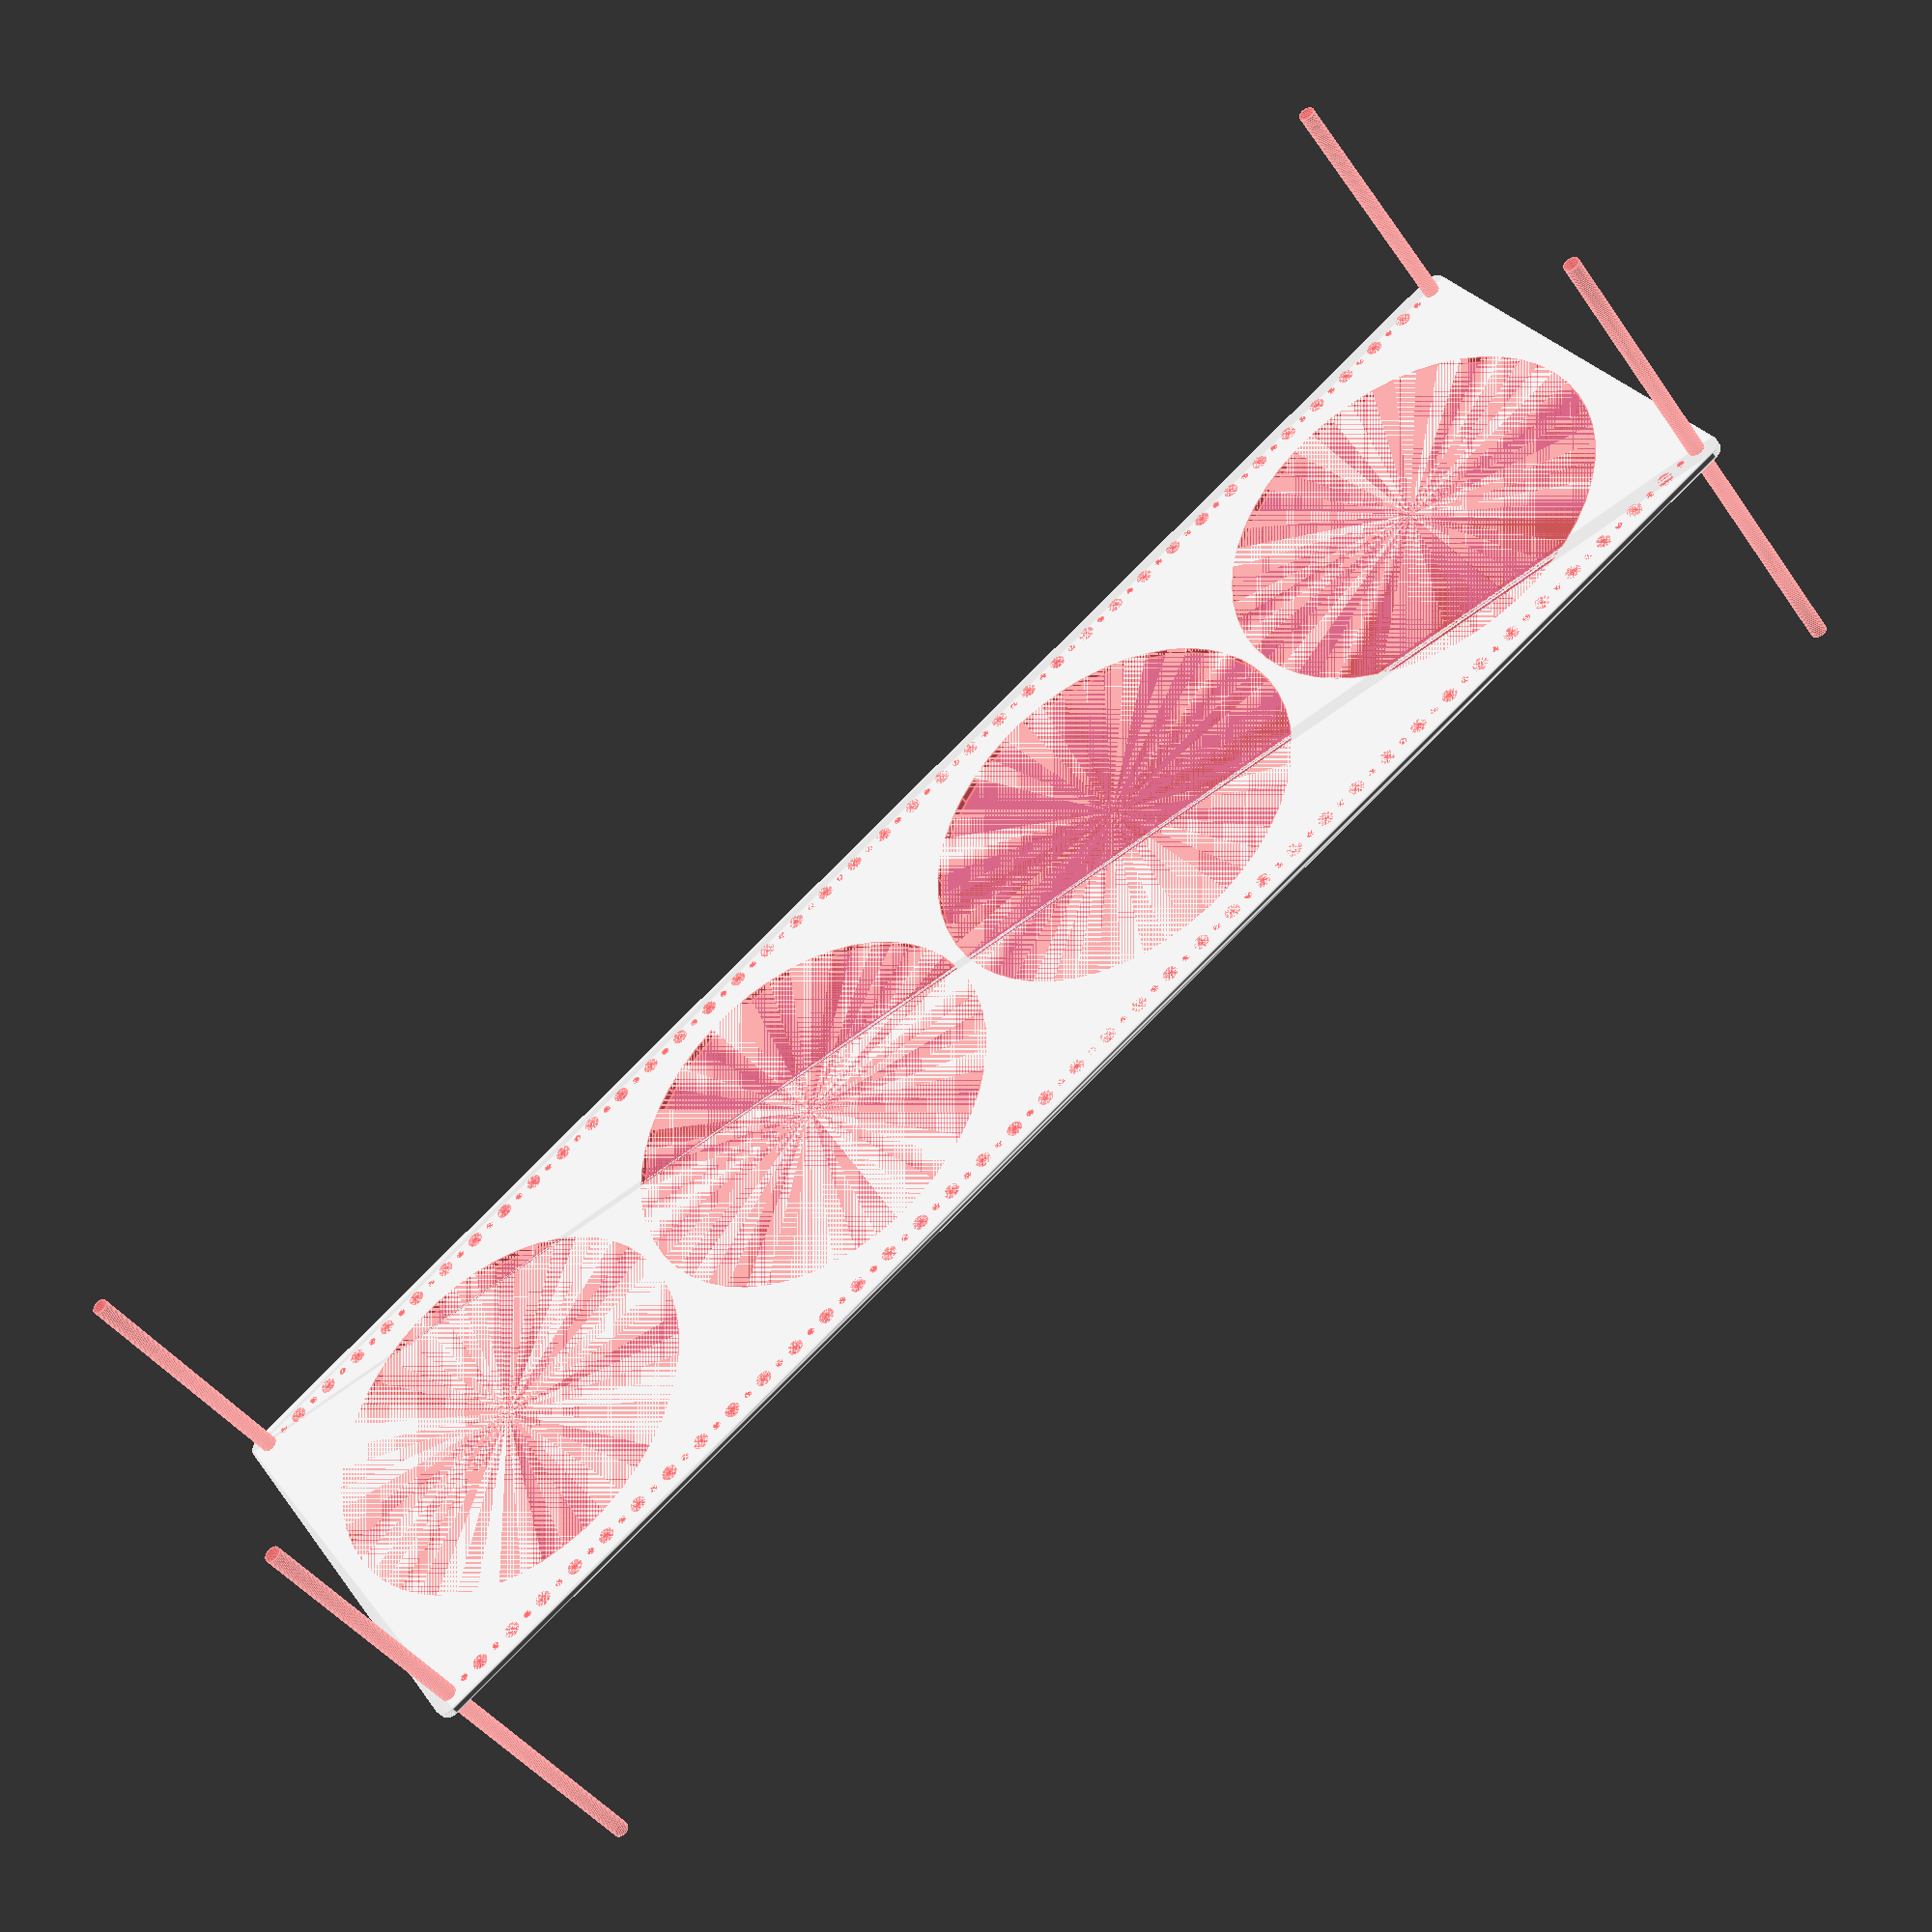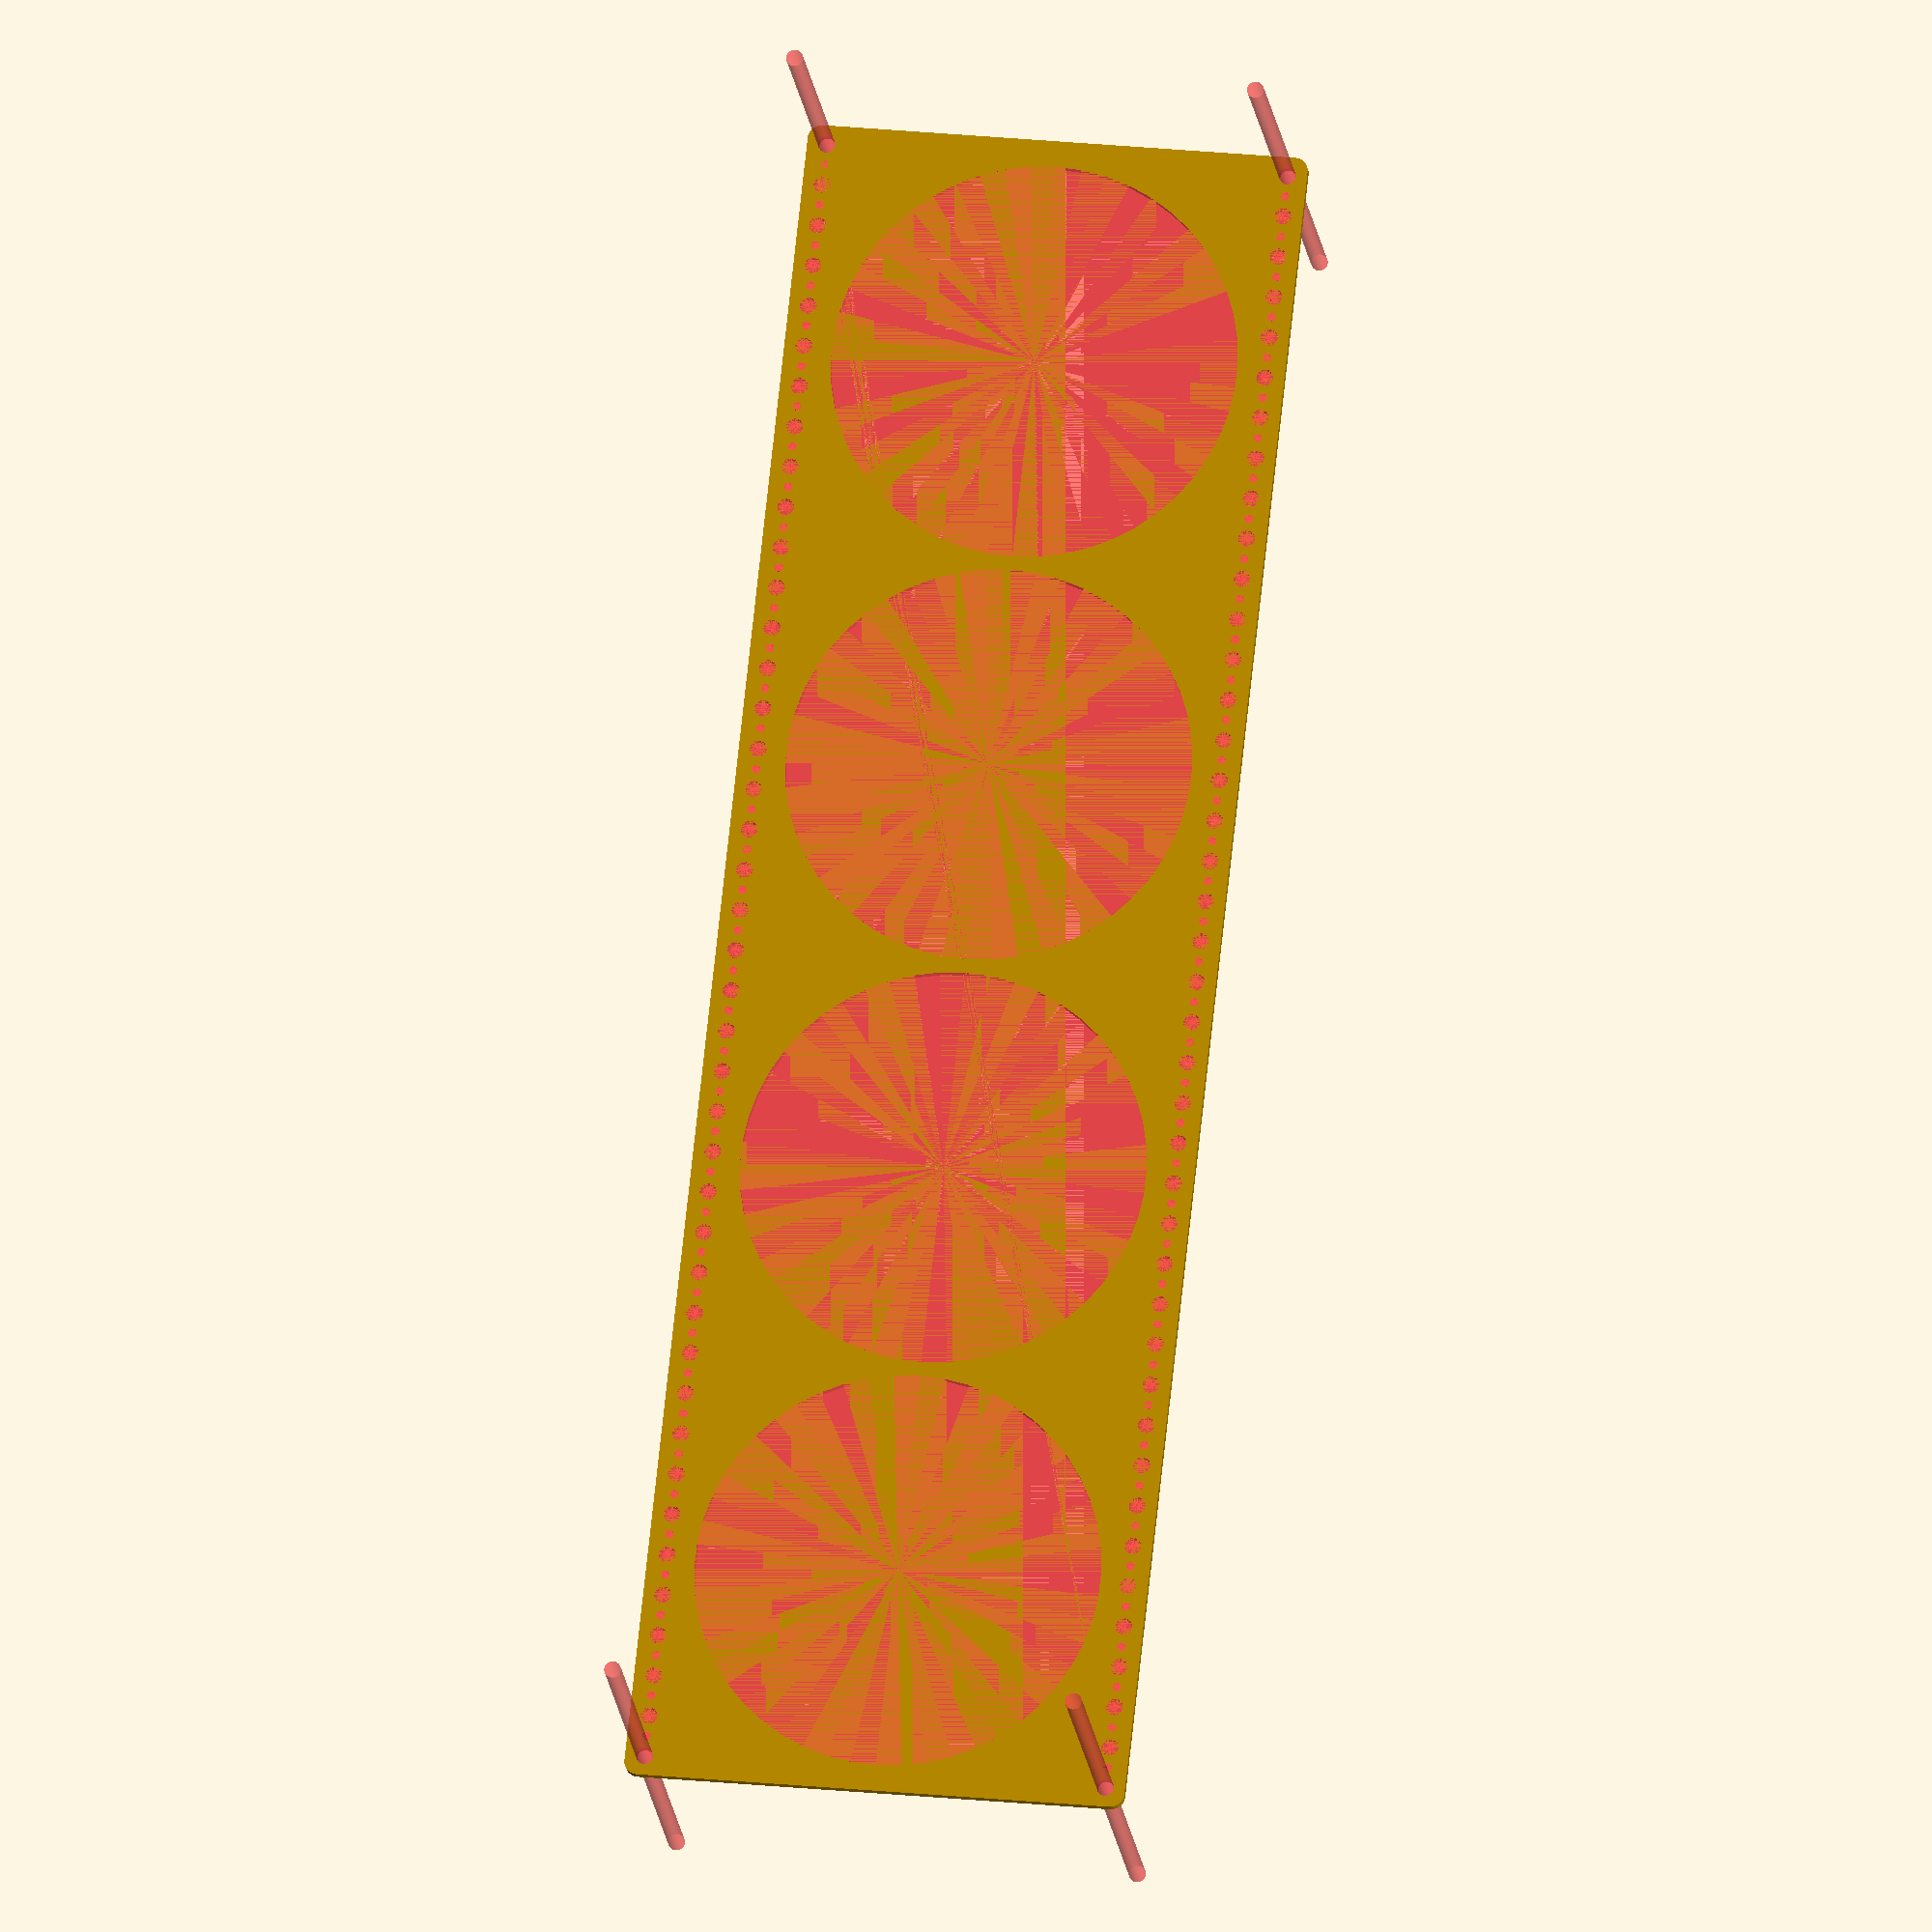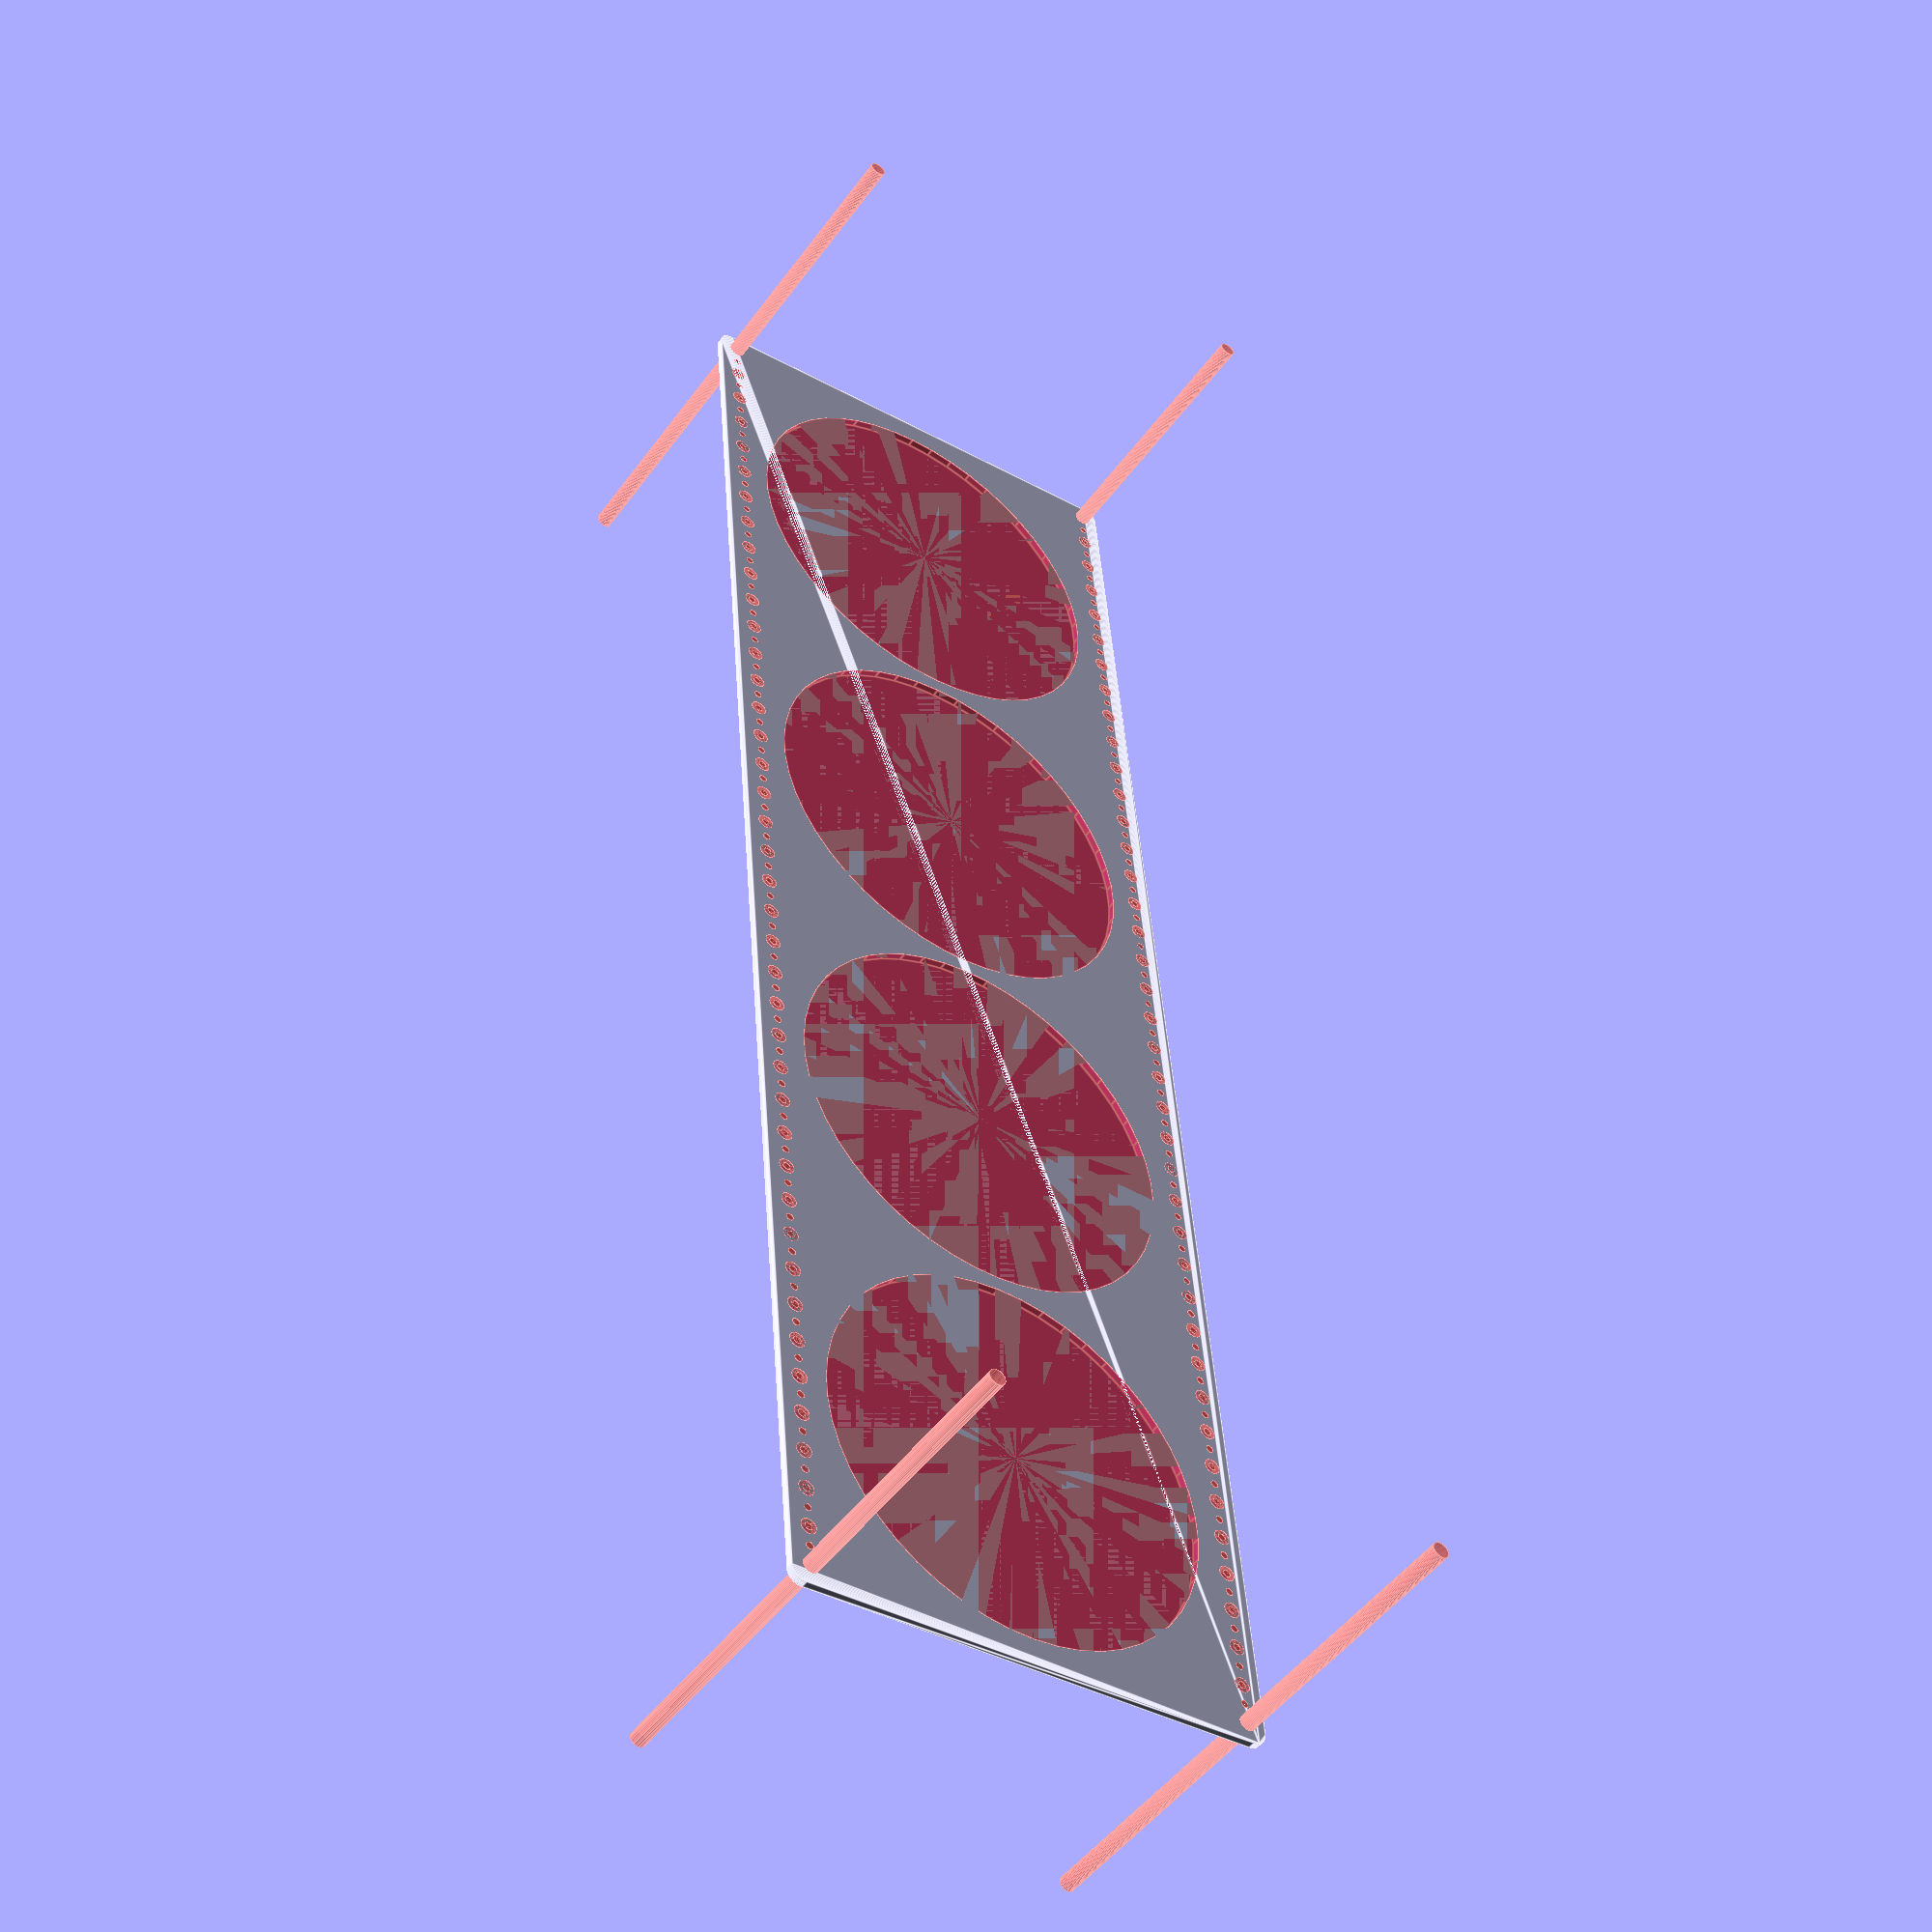
<openscad>
$fn = 50;


difference() {
	union() {
		hull() {
			translate(v = [-302.0000000000, 84.5000000000, 0]) {
				cylinder(h = 3, r = 5);
			}
			translate(v = [302.0000000000, 84.5000000000, 0]) {
				cylinder(h = 3, r = 5);
			}
			translate(v = [-302.0000000000, -84.5000000000, 0]) {
				cylinder(h = 3, r = 5);
			}
			translate(v = [302.0000000000, -84.5000000000, 0]) {
				cylinder(h = 3, r = 5);
			}
		}
	}
	union() {
		#translate(v = [-300.0000000000, 82.5000000000, 0]) {
			cylinder(h = 3, r = 3.0000000000);
		}
		#translate(v = [-285.0000000000, 82.5000000000, 0]) {
			cylinder(h = 3, r = 3.0000000000);
		}
		#translate(v = [-270.0000000000, 82.5000000000, 0]) {
			cylinder(h = 3, r = 3.0000000000);
		}
		#translate(v = [-255.0000000000, 82.5000000000, 0]) {
			cylinder(h = 3, r = 3.0000000000);
		}
		#translate(v = [-240.0000000000, 82.5000000000, 0]) {
			cylinder(h = 3, r = 3.0000000000);
		}
		#translate(v = [-225.0000000000, 82.5000000000, 0]) {
			cylinder(h = 3, r = 3.0000000000);
		}
		#translate(v = [-210.0000000000, 82.5000000000, 0]) {
			cylinder(h = 3, r = 3.0000000000);
		}
		#translate(v = [-195.0000000000, 82.5000000000, 0]) {
			cylinder(h = 3, r = 3.0000000000);
		}
		#translate(v = [-180.0000000000, 82.5000000000, 0]) {
			cylinder(h = 3, r = 3.0000000000);
		}
		#translate(v = [-165.0000000000, 82.5000000000, 0]) {
			cylinder(h = 3, r = 3.0000000000);
		}
		#translate(v = [-150.0000000000, 82.5000000000, 0]) {
			cylinder(h = 3, r = 3.0000000000);
		}
		#translate(v = [-135.0000000000, 82.5000000000, 0]) {
			cylinder(h = 3, r = 3.0000000000);
		}
		#translate(v = [-120.0000000000, 82.5000000000, 0]) {
			cylinder(h = 3, r = 3.0000000000);
		}
		#translate(v = [-105.0000000000, 82.5000000000, 0]) {
			cylinder(h = 3, r = 3.0000000000);
		}
		#translate(v = [-90.0000000000, 82.5000000000, 0]) {
			cylinder(h = 3, r = 3.0000000000);
		}
		#translate(v = [-75.0000000000, 82.5000000000, 0]) {
			cylinder(h = 3, r = 3.0000000000);
		}
		#translate(v = [-60.0000000000, 82.5000000000, 0]) {
			cylinder(h = 3, r = 3.0000000000);
		}
		#translate(v = [-45.0000000000, 82.5000000000, 0]) {
			cylinder(h = 3, r = 3.0000000000);
		}
		#translate(v = [-30.0000000000, 82.5000000000, 0]) {
			cylinder(h = 3, r = 3.0000000000);
		}
		#translate(v = [-15.0000000000, 82.5000000000, 0]) {
			cylinder(h = 3, r = 3.0000000000);
		}
		#translate(v = [0.0000000000, 82.5000000000, 0]) {
			cylinder(h = 3, r = 3.0000000000);
		}
		#translate(v = [15.0000000000, 82.5000000000, 0]) {
			cylinder(h = 3, r = 3.0000000000);
		}
		#translate(v = [30.0000000000, 82.5000000000, 0]) {
			cylinder(h = 3, r = 3.0000000000);
		}
		#translate(v = [45.0000000000, 82.5000000000, 0]) {
			cylinder(h = 3, r = 3.0000000000);
		}
		#translate(v = [60.0000000000, 82.5000000000, 0]) {
			cylinder(h = 3, r = 3.0000000000);
		}
		#translate(v = [75.0000000000, 82.5000000000, 0]) {
			cylinder(h = 3, r = 3.0000000000);
		}
		#translate(v = [90.0000000000, 82.5000000000, 0]) {
			cylinder(h = 3, r = 3.0000000000);
		}
		#translate(v = [105.0000000000, 82.5000000000, 0]) {
			cylinder(h = 3, r = 3.0000000000);
		}
		#translate(v = [120.0000000000, 82.5000000000, 0]) {
			cylinder(h = 3, r = 3.0000000000);
		}
		#translate(v = [135.0000000000, 82.5000000000, 0]) {
			cylinder(h = 3, r = 3.0000000000);
		}
		#translate(v = [150.0000000000, 82.5000000000, 0]) {
			cylinder(h = 3, r = 3.0000000000);
		}
		#translate(v = [165.0000000000, 82.5000000000, 0]) {
			cylinder(h = 3, r = 3.0000000000);
		}
		#translate(v = [180.0000000000, 82.5000000000, 0]) {
			cylinder(h = 3, r = 3.0000000000);
		}
		#translate(v = [195.0000000000, 82.5000000000, 0]) {
			cylinder(h = 3, r = 3.0000000000);
		}
		#translate(v = [210.0000000000, 82.5000000000, 0]) {
			cylinder(h = 3, r = 3.0000000000);
		}
		#translate(v = [225.0000000000, 82.5000000000, 0]) {
			cylinder(h = 3, r = 3.0000000000);
		}
		#translate(v = [240.0000000000, 82.5000000000, 0]) {
			cylinder(h = 3, r = 3.0000000000);
		}
		#translate(v = [255.0000000000, 82.5000000000, 0]) {
			cylinder(h = 3, r = 3.0000000000);
		}
		#translate(v = [270.0000000000, 82.5000000000, 0]) {
			cylinder(h = 3, r = 3.0000000000);
		}
		#translate(v = [285.0000000000, 82.5000000000, 0]) {
			cylinder(h = 3, r = 3.0000000000);
		}
		#translate(v = [300.0000000000, 82.5000000000, 0]) {
			cylinder(h = 3, r = 3.0000000000);
		}
		#translate(v = [-300.0000000000, -82.5000000000, 0]) {
			cylinder(h = 3, r = 3.0000000000);
		}
		#translate(v = [-285.0000000000, -82.5000000000, 0]) {
			cylinder(h = 3, r = 3.0000000000);
		}
		#translate(v = [-270.0000000000, -82.5000000000, 0]) {
			cylinder(h = 3, r = 3.0000000000);
		}
		#translate(v = [-255.0000000000, -82.5000000000, 0]) {
			cylinder(h = 3, r = 3.0000000000);
		}
		#translate(v = [-240.0000000000, -82.5000000000, 0]) {
			cylinder(h = 3, r = 3.0000000000);
		}
		#translate(v = [-225.0000000000, -82.5000000000, 0]) {
			cylinder(h = 3, r = 3.0000000000);
		}
		#translate(v = [-210.0000000000, -82.5000000000, 0]) {
			cylinder(h = 3, r = 3.0000000000);
		}
		#translate(v = [-195.0000000000, -82.5000000000, 0]) {
			cylinder(h = 3, r = 3.0000000000);
		}
		#translate(v = [-180.0000000000, -82.5000000000, 0]) {
			cylinder(h = 3, r = 3.0000000000);
		}
		#translate(v = [-165.0000000000, -82.5000000000, 0]) {
			cylinder(h = 3, r = 3.0000000000);
		}
		#translate(v = [-150.0000000000, -82.5000000000, 0]) {
			cylinder(h = 3, r = 3.0000000000);
		}
		#translate(v = [-135.0000000000, -82.5000000000, 0]) {
			cylinder(h = 3, r = 3.0000000000);
		}
		#translate(v = [-120.0000000000, -82.5000000000, 0]) {
			cylinder(h = 3, r = 3.0000000000);
		}
		#translate(v = [-105.0000000000, -82.5000000000, 0]) {
			cylinder(h = 3, r = 3.0000000000);
		}
		#translate(v = [-90.0000000000, -82.5000000000, 0]) {
			cylinder(h = 3, r = 3.0000000000);
		}
		#translate(v = [-75.0000000000, -82.5000000000, 0]) {
			cylinder(h = 3, r = 3.0000000000);
		}
		#translate(v = [-60.0000000000, -82.5000000000, 0]) {
			cylinder(h = 3, r = 3.0000000000);
		}
		#translate(v = [-45.0000000000, -82.5000000000, 0]) {
			cylinder(h = 3, r = 3.0000000000);
		}
		#translate(v = [-30.0000000000, -82.5000000000, 0]) {
			cylinder(h = 3, r = 3.0000000000);
		}
		#translate(v = [-15.0000000000, -82.5000000000, 0]) {
			cylinder(h = 3, r = 3.0000000000);
		}
		#translate(v = [0.0000000000, -82.5000000000, 0]) {
			cylinder(h = 3, r = 3.0000000000);
		}
		#translate(v = [15.0000000000, -82.5000000000, 0]) {
			cylinder(h = 3, r = 3.0000000000);
		}
		#translate(v = [30.0000000000, -82.5000000000, 0]) {
			cylinder(h = 3, r = 3.0000000000);
		}
		#translate(v = [45.0000000000, -82.5000000000, 0]) {
			cylinder(h = 3, r = 3.0000000000);
		}
		#translate(v = [60.0000000000, -82.5000000000, 0]) {
			cylinder(h = 3, r = 3.0000000000);
		}
		#translate(v = [75.0000000000, -82.5000000000, 0]) {
			cylinder(h = 3, r = 3.0000000000);
		}
		#translate(v = [90.0000000000, -82.5000000000, 0]) {
			cylinder(h = 3, r = 3.0000000000);
		}
		#translate(v = [105.0000000000, -82.5000000000, 0]) {
			cylinder(h = 3, r = 3.0000000000);
		}
		#translate(v = [120.0000000000, -82.5000000000, 0]) {
			cylinder(h = 3, r = 3.0000000000);
		}
		#translate(v = [135.0000000000, -82.5000000000, 0]) {
			cylinder(h = 3, r = 3.0000000000);
		}
		#translate(v = [150.0000000000, -82.5000000000, 0]) {
			cylinder(h = 3, r = 3.0000000000);
		}
		#translate(v = [165.0000000000, -82.5000000000, 0]) {
			cylinder(h = 3, r = 3.0000000000);
		}
		#translate(v = [180.0000000000, -82.5000000000, 0]) {
			cylinder(h = 3, r = 3.0000000000);
		}
		#translate(v = [195.0000000000, -82.5000000000, 0]) {
			cylinder(h = 3, r = 3.0000000000);
		}
		#translate(v = [210.0000000000, -82.5000000000, 0]) {
			cylinder(h = 3, r = 3.0000000000);
		}
		#translate(v = [225.0000000000, -82.5000000000, 0]) {
			cylinder(h = 3, r = 3.0000000000);
		}
		#translate(v = [240.0000000000, -82.5000000000, 0]) {
			cylinder(h = 3, r = 3.0000000000);
		}
		#translate(v = [255.0000000000, -82.5000000000, 0]) {
			cylinder(h = 3, r = 3.0000000000);
		}
		#translate(v = [270.0000000000, -82.5000000000, 0]) {
			cylinder(h = 3, r = 3.0000000000);
		}
		#translate(v = [285.0000000000, -82.5000000000, 0]) {
			cylinder(h = 3, r = 3.0000000000);
		}
		#translate(v = [300.0000000000, -82.5000000000, 0]) {
			cylinder(h = 3, r = 3.0000000000);
		}
		#translate(v = [-300.0000000000, -82.5000000000, -100.0000000000]) {
			cylinder(h = 200, r = 3.0000000000);
		}
		#translate(v = [-300.0000000000, 82.5000000000, -100.0000000000]) {
			cylinder(h = 200, r = 3.0000000000);
		}
		#translate(v = [300.0000000000, -82.5000000000, -100.0000000000]) {
			cylinder(h = 200, r = 3.0000000000);
		}
		#translate(v = [300.0000000000, 82.5000000000, -100.0000000000]) {
			cylinder(h = 200, r = 3.0000000000);
		}
		#translate(v = [-300.0000000000, 82.5000000000, 0]) {
			cylinder(h = 3, r = 1.5000000000);
		}
		#translate(v = [-292.5000000000, 82.5000000000, 0]) {
			cylinder(h = 3, r = 1.5000000000);
		}
		#translate(v = [-285.0000000000, 82.5000000000, 0]) {
			cylinder(h = 3, r = 1.5000000000);
		}
		#translate(v = [-277.5000000000, 82.5000000000, 0]) {
			cylinder(h = 3, r = 1.5000000000);
		}
		#translate(v = [-270.0000000000, 82.5000000000, 0]) {
			cylinder(h = 3, r = 1.5000000000);
		}
		#translate(v = [-262.5000000000, 82.5000000000, 0]) {
			cylinder(h = 3, r = 1.5000000000);
		}
		#translate(v = [-255.0000000000, 82.5000000000, 0]) {
			cylinder(h = 3, r = 1.5000000000);
		}
		#translate(v = [-247.5000000000, 82.5000000000, 0]) {
			cylinder(h = 3, r = 1.5000000000);
		}
		#translate(v = [-240.0000000000, 82.5000000000, 0]) {
			cylinder(h = 3, r = 1.5000000000);
		}
		#translate(v = [-232.5000000000, 82.5000000000, 0]) {
			cylinder(h = 3, r = 1.5000000000);
		}
		#translate(v = [-225.0000000000, 82.5000000000, 0]) {
			cylinder(h = 3, r = 1.5000000000);
		}
		#translate(v = [-217.5000000000, 82.5000000000, 0]) {
			cylinder(h = 3, r = 1.5000000000);
		}
		#translate(v = [-210.0000000000, 82.5000000000, 0]) {
			cylinder(h = 3, r = 1.5000000000);
		}
		#translate(v = [-202.5000000000, 82.5000000000, 0]) {
			cylinder(h = 3, r = 1.5000000000);
		}
		#translate(v = [-195.0000000000, 82.5000000000, 0]) {
			cylinder(h = 3, r = 1.5000000000);
		}
		#translate(v = [-187.5000000000, 82.5000000000, 0]) {
			cylinder(h = 3, r = 1.5000000000);
		}
		#translate(v = [-180.0000000000, 82.5000000000, 0]) {
			cylinder(h = 3, r = 1.5000000000);
		}
		#translate(v = [-172.5000000000, 82.5000000000, 0]) {
			cylinder(h = 3, r = 1.5000000000);
		}
		#translate(v = [-165.0000000000, 82.5000000000, 0]) {
			cylinder(h = 3, r = 1.5000000000);
		}
		#translate(v = [-157.5000000000, 82.5000000000, 0]) {
			cylinder(h = 3, r = 1.5000000000);
		}
		#translate(v = [-150.0000000000, 82.5000000000, 0]) {
			cylinder(h = 3, r = 1.5000000000);
		}
		#translate(v = [-142.5000000000, 82.5000000000, 0]) {
			cylinder(h = 3, r = 1.5000000000);
		}
		#translate(v = [-135.0000000000, 82.5000000000, 0]) {
			cylinder(h = 3, r = 1.5000000000);
		}
		#translate(v = [-127.5000000000, 82.5000000000, 0]) {
			cylinder(h = 3, r = 1.5000000000);
		}
		#translate(v = [-120.0000000000, 82.5000000000, 0]) {
			cylinder(h = 3, r = 1.5000000000);
		}
		#translate(v = [-112.5000000000, 82.5000000000, 0]) {
			cylinder(h = 3, r = 1.5000000000);
		}
		#translate(v = [-105.0000000000, 82.5000000000, 0]) {
			cylinder(h = 3, r = 1.5000000000);
		}
		#translate(v = [-97.5000000000, 82.5000000000, 0]) {
			cylinder(h = 3, r = 1.5000000000);
		}
		#translate(v = [-90.0000000000, 82.5000000000, 0]) {
			cylinder(h = 3, r = 1.5000000000);
		}
		#translate(v = [-82.5000000000, 82.5000000000, 0]) {
			cylinder(h = 3, r = 1.5000000000);
		}
		#translate(v = [-75.0000000000, 82.5000000000, 0]) {
			cylinder(h = 3, r = 1.5000000000);
		}
		#translate(v = [-67.5000000000, 82.5000000000, 0]) {
			cylinder(h = 3, r = 1.5000000000);
		}
		#translate(v = [-60.0000000000, 82.5000000000, 0]) {
			cylinder(h = 3, r = 1.5000000000);
		}
		#translate(v = [-52.5000000000, 82.5000000000, 0]) {
			cylinder(h = 3, r = 1.5000000000);
		}
		#translate(v = [-45.0000000000, 82.5000000000, 0]) {
			cylinder(h = 3, r = 1.5000000000);
		}
		#translate(v = [-37.5000000000, 82.5000000000, 0]) {
			cylinder(h = 3, r = 1.5000000000);
		}
		#translate(v = [-30.0000000000, 82.5000000000, 0]) {
			cylinder(h = 3, r = 1.5000000000);
		}
		#translate(v = [-22.5000000000, 82.5000000000, 0]) {
			cylinder(h = 3, r = 1.5000000000);
		}
		#translate(v = [-15.0000000000, 82.5000000000, 0]) {
			cylinder(h = 3, r = 1.5000000000);
		}
		#translate(v = [-7.5000000000, 82.5000000000, 0]) {
			cylinder(h = 3, r = 1.5000000000);
		}
		#translate(v = [0.0000000000, 82.5000000000, 0]) {
			cylinder(h = 3, r = 1.5000000000);
		}
		#translate(v = [7.5000000000, 82.5000000000, 0]) {
			cylinder(h = 3, r = 1.5000000000);
		}
		#translate(v = [15.0000000000, 82.5000000000, 0]) {
			cylinder(h = 3, r = 1.5000000000);
		}
		#translate(v = [22.5000000000, 82.5000000000, 0]) {
			cylinder(h = 3, r = 1.5000000000);
		}
		#translate(v = [30.0000000000, 82.5000000000, 0]) {
			cylinder(h = 3, r = 1.5000000000);
		}
		#translate(v = [37.5000000000, 82.5000000000, 0]) {
			cylinder(h = 3, r = 1.5000000000);
		}
		#translate(v = [45.0000000000, 82.5000000000, 0]) {
			cylinder(h = 3, r = 1.5000000000);
		}
		#translate(v = [52.5000000000, 82.5000000000, 0]) {
			cylinder(h = 3, r = 1.5000000000);
		}
		#translate(v = [60.0000000000, 82.5000000000, 0]) {
			cylinder(h = 3, r = 1.5000000000);
		}
		#translate(v = [67.5000000000, 82.5000000000, 0]) {
			cylinder(h = 3, r = 1.5000000000);
		}
		#translate(v = [75.0000000000, 82.5000000000, 0]) {
			cylinder(h = 3, r = 1.5000000000);
		}
		#translate(v = [82.5000000000, 82.5000000000, 0]) {
			cylinder(h = 3, r = 1.5000000000);
		}
		#translate(v = [90.0000000000, 82.5000000000, 0]) {
			cylinder(h = 3, r = 1.5000000000);
		}
		#translate(v = [97.5000000000, 82.5000000000, 0]) {
			cylinder(h = 3, r = 1.5000000000);
		}
		#translate(v = [105.0000000000, 82.5000000000, 0]) {
			cylinder(h = 3, r = 1.5000000000);
		}
		#translate(v = [112.5000000000, 82.5000000000, 0]) {
			cylinder(h = 3, r = 1.5000000000);
		}
		#translate(v = [120.0000000000, 82.5000000000, 0]) {
			cylinder(h = 3, r = 1.5000000000);
		}
		#translate(v = [127.5000000000, 82.5000000000, 0]) {
			cylinder(h = 3, r = 1.5000000000);
		}
		#translate(v = [135.0000000000, 82.5000000000, 0]) {
			cylinder(h = 3, r = 1.5000000000);
		}
		#translate(v = [142.5000000000, 82.5000000000, 0]) {
			cylinder(h = 3, r = 1.5000000000);
		}
		#translate(v = [150.0000000000, 82.5000000000, 0]) {
			cylinder(h = 3, r = 1.5000000000);
		}
		#translate(v = [157.5000000000, 82.5000000000, 0]) {
			cylinder(h = 3, r = 1.5000000000);
		}
		#translate(v = [165.0000000000, 82.5000000000, 0]) {
			cylinder(h = 3, r = 1.5000000000);
		}
		#translate(v = [172.5000000000, 82.5000000000, 0]) {
			cylinder(h = 3, r = 1.5000000000);
		}
		#translate(v = [180.0000000000, 82.5000000000, 0]) {
			cylinder(h = 3, r = 1.5000000000);
		}
		#translate(v = [187.5000000000, 82.5000000000, 0]) {
			cylinder(h = 3, r = 1.5000000000);
		}
		#translate(v = [195.0000000000, 82.5000000000, 0]) {
			cylinder(h = 3, r = 1.5000000000);
		}
		#translate(v = [202.5000000000, 82.5000000000, 0]) {
			cylinder(h = 3, r = 1.5000000000);
		}
		#translate(v = [210.0000000000, 82.5000000000, 0]) {
			cylinder(h = 3, r = 1.5000000000);
		}
		#translate(v = [217.5000000000, 82.5000000000, 0]) {
			cylinder(h = 3, r = 1.5000000000);
		}
		#translate(v = [225.0000000000, 82.5000000000, 0]) {
			cylinder(h = 3, r = 1.5000000000);
		}
		#translate(v = [232.5000000000, 82.5000000000, 0]) {
			cylinder(h = 3, r = 1.5000000000);
		}
		#translate(v = [240.0000000000, 82.5000000000, 0]) {
			cylinder(h = 3, r = 1.5000000000);
		}
		#translate(v = [247.5000000000, 82.5000000000, 0]) {
			cylinder(h = 3, r = 1.5000000000);
		}
		#translate(v = [255.0000000000, 82.5000000000, 0]) {
			cylinder(h = 3, r = 1.5000000000);
		}
		#translate(v = [262.5000000000, 82.5000000000, 0]) {
			cylinder(h = 3, r = 1.5000000000);
		}
		#translate(v = [270.0000000000, 82.5000000000, 0]) {
			cylinder(h = 3, r = 1.5000000000);
		}
		#translate(v = [277.5000000000, 82.5000000000, 0]) {
			cylinder(h = 3, r = 1.5000000000);
		}
		#translate(v = [285.0000000000, 82.5000000000, 0]) {
			cylinder(h = 3, r = 1.5000000000);
		}
		#translate(v = [292.5000000000, 82.5000000000, 0]) {
			cylinder(h = 3, r = 1.5000000000);
		}
		#translate(v = [300.0000000000, 82.5000000000, 0]) {
			cylinder(h = 3, r = 1.5000000000);
		}
		#translate(v = [-300.0000000000, -82.5000000000, 0]) {
			cylinder(h = 3, r = 1.5000000000);
		}
		#translate(v = [-292.5000000000, -82.5000000000, 0]) {
			cylinder(h = 3, r = 1.5000000000);
		}
		#translate(v = [-285.0000000000, -82.5000000000, 0]) {
			cylinder(h = 3, r = 1.5000000000);
		}
		#translate(v = [-277.5000000000, -82.5000000000, 0]) {
			cylinder(h = 3, r = 1.5000000000);
		}
		#translate(v = [-270.0000000000, -82.5000000000, 0]) {
			cylinder(h = 3, r = 1.5000000000);
		}
		#translate(v = [-262.5000000000, -82.5000000000, 0]) {
			cylinder(h = 3, r = 1.5000000000);
		}
		#translate(v = [-255.0000000000, -82.5000000000, 0]) {
			cylinder(h = 3, r = 1.5000000000);
		}
		#translate(v = [-247.5000000000, -82.5000000000, 0]) {
			cylinder(h = 3, r = 1.5000000000);
		}
		#translate(v = [-240.0000000000, -82.5000000000, 0]) {
			cylinder(h = 3, r = 1.5000000000);
		}
		#translate(v = [-232.5000000000, -82.5000000000, 0]) {
			cylinder(h = 3, r = 1.5000000000);
		}
		#translate(v = [-225.0000000000, -82.5000000000, 0]) {
			cylinder(h = 3, r = 1.5000000000);
		}
		#translate(v = [-217.5000000000, -82.5000000000, 0]) {
			cylinder(h = 3, r = 1.5000000000);
		}
		#translate(v = [-210.0000000000, -82.5000000000, 0]) {
			cylinder(h = 3, r = 1.5000000000);
		}
		#translate(v = [-202.5000000000, -82.5000000000, 0]) {
			cylinder(h = 3, r = 1.5000000000);
		}
		#translate(v = [-195.0000000000, -82.5000000000, 0]) {
			cylinder(h = 3, r = 1.5000000000);
		}
		#translate(v = [-187.5000000000, -82.5000000000, 0]) {
			cylinder(h = 3, r = 1.5000000000);
		}
		#translate(v = [-180.0000000000, -82.5000000000, 0]) {
			cylinder(h = 3, r = 1.5000000000);
		}
		#translate(v = [-172.5000000000, -82.5000000000, 0]) {
			cylinder(h = 3, r = 1.5000000000);
		}
		#translate(v = [-165.0000000000, -82.5000000000, 0]) {
			cylinder(h = 3, r = 1.5000000000);
		}
		#translate(v = [-157.5000000000, -82.5000000000, 0]) {
			cylinder(h = 3, r = 1.5000000000);
		}
		#translate(v = [-150.0000000000, -82.5000000000, 0]) {
			cylinder(h = 3, r = 1.5000000000);
		}
		#translate(v = [-142.5000000000, -82.5000000000, 0]) {
			cylinder(h = 3, r = 1.5000000000);
		}
		#translate(v = [-135.0000000000, -82.5000000000, 0]) {
			cylinder(h = 3, r = 1.5000000000);
		}
		#translate(v = [-127.5000000000, -82.5000000000, 0]) {
			cylinder(h = 3, r = 1.5000000000);
		}
		#translate(v = [-120.0000000000, -82.5000000000, 0]) {
			cylinder(h = 3, r = 1.5000000000);
		}
		#translate(v = [-112.5000000000, -82.5000000000, 0]) {
			cylinder(h = 3, r = 1.5000000000);
		}
		#translate(v = [-105.0000000000, -82.5000000000, 0]) {
			cylinder(h = 3, r = 1.5000000000);
		}
		#translate(v = [-97.5000000000, -82.5000000000, 0]) {
			cylinder(h = 3, r = 1.5000000000);
		}
		#translate(v = [-90.0000000000, -82.5000000000, 0]) {
			cylinder(h = 3, r = 1.5000000000);
		}
		#translate(v = [-82.5000000000, -82.5000000000, 0]) {
			cylinder(h = 3, r = 1.5000000000);
		}
		#translate(v = [-75.0000000000, -82.5000000000, 0]) {
			cylinder(h = 3, r = 1.5000000000);
		}
		#translate(v = [-67.5000000000, -82.5000000000, 0]) {
			cylinder(h = 3, r = 1.5000000000);
		}
		#translate(v = [-60.0000000000, -82.5000000000, 0]) {
			cylinder(h = 3, r = 1.5000000000);
		}
		#translate(v = [-52.5000000000, -82.5000000000, 0]) {
			cylinder(h = 3, r = 1.5000000000);
		}
		#translate(v = [-45.0000000000, -82.5000000000, 0]) {
			cylinder(h = 3, r = 1.5000000000);
		}
		#translate(v = [-37.5000000000, -82.5000000000, 0]) {
			cylinder(h = 3, r = 1.5000000000);
		}
		#translate(v = [-30.0000000000, -82.5000000000, 0]) {
			cylinder(h = 3, r = 1.5000000000);
		}
		#translate(v = [-22.5000000000, -82.5000000000, 0]) {
			cylinder(h = 3, r = 1.5000000000);
		}
		#translate(v = [-15.0000000000, -82.5000000000, 0]) {
			cylinder(h = 3, r = 1.5000000000);
		}
		#translate(v = [-7.5000000000, -82.5000000000, 0]) {
			cylinder(h = 3, r = 1.5000000000);
		}
		#translate(v = [0.0000000000, -82.5000000000, 0]) {
			cylinder(h = 3, r = 1.5000000000);
		}
		#translate(v = [7.5000000000, -82.5000000000, 0]) {
			cylinder(h = 3, r = 1.5000000000);
		}
		#translate(v = [15.0000000000, -82.5000000000, 0]) {
			cylinder(h = 3, r = 1.5000000000);
		}
		#translate(v = [22.5000000000, -82.5000000000, 0]) {
			cylinder(h = 3, r = 1.5000000000);
		}
		#translate(v = [30.0000000000, -82.5000000000, 0]) {
			cylinder(h = 3, r = 1.5000000000);
		}
		#translate(v = [37.5000000000, -82.5000000000, 0]) {
			cylinder(h = 3, r = 1.5000000000);
		}
		#translate(v = [45.0000000000, -82.5000000000, 0]) {
			cylinder(h = 3, r = 1.5000000000);
		}
		#translate(v = [52.5000000000, -82.5000000000, 0]) {
			cylinder(h = 3, r = 1.5000000000);
		}
		#translate(v = [60.0000000000, -82.5000000000, 0]) {
			cylinder(h = 3, r = 1.5000000000);
		}
		#translate(v = [67.5000000000, -82.5000000000, 0]) {
			cylinder(h = 3, r = 1.5000000000);
		}
		#translate(v = [75.0000000000, -82.5000000000, 0]) {
			cylinder(h = 3, r = 1.5000000000);
		}
		#translate(v = [82.5000000000, -82.5000000000, 0]) {
			cylinder(h = 3, r = 1.5000000000);
		}
		#translate(v = [90.0000000000, -82.5000000000, 0]) {
			cylinder(h = 3, r = 1.5000000000);
		}
		#translate(v = [97.5000000000, -82.5000000000, 0]) {
			cylinder(h = 3, r = 1.5000000000);
		}
		#translate(v = [105.0000000000, -82.5000000000, 0]) {
			cylinder(h = 3, r = 1.5000000000);
		}
		#translate(v = [112.5000000000, -82.5000000000, 0]) {
			cylinder(h = 3, r = 1.5000000000);
		}
		#translate(v = [120.0000000000, -82.5000000000, 0]) {
			cylinder(h = 3, r = 1.5000000000);
		}
		#translate(v = [127.5000000000, -82.5000000000, 0]) {
			cylinder(h = 3, r = 1.5000000000);
		}
		#translate(v = [135.0000000000, -82.5000000000, 0]) {
			cylinder(h = 3, r = 1.5000000000);
		}
		#translate(v = [142.5000000000, -82.5000000000, 0]) {
			cylinder(h = 3, r = 1.5000000000);
		}
		#translate(v = [150.0000000000, -82.5000000000, 0]) {
			cylinder(h = 3, r = 1.5000000000);
		}
		#translate(v = [157.5000000000, -82.5000000000, 0]) {
			cylinder(h = 3, r = 1.5000000000);
		}
		#translate(v = [165.0000000000, -82.5000000000, 0]) {
			cylinder(h = 3, r = 1.5000000000);
		}
		#translate(v = [172.5000000000, -82.5000000000, 0]) {
			cylinder(h = 3, r = 1.5000000000);
		}
		#translate(v = [180.0000000000, -82.5000000000, 0]) {
			cylinder(h = 3, r = 1.5000000000);
		}
		#translate(v = [187.5000000000, -82.5000000000, 0]) {
			cylinder(h = 3, r = 1.5000000000);
		}
		#translate(v = [195.0000000000, -82.5000000000, 0]) {
			cylinder(h = 3, r = 1.5000000000);
		}
		#translate(v = [202.5000000000, -82.5000000000, 0]) {
			cylinder(h = 3, r = 1.5000000000);
		}
		#translate(v = [210.0000000000, -82.5000000000, 0]) {
			cylinder(h = 3, r = 1.5000000000);
		}
		#translate(v = [217.5000000000, -82.5000000000, 0]) {
			cylinder(h = 3, r = 1.5000000000);
		}
		#translate(v = [225.0000000000, -82.5000000000, 0]) {
			cylinder(h = 3, r = 1.5000000000);
		}
		#translate(v = [232.5000000000, -82.5000000000, 0]) {
			cylinder(h = 3, r = 1.5000000000);
		}
		#translate(v = [240.0000000000, -82.5000000000, 0]) {
			cylinder(h = 3, r = 1.5000000000);
		}
		#translate(v = [247.5000000000, -82.5000000000, 0]) {
			cylinder(h = 3, r = 1.5000000000);
		}
		#translate(v = [255.0000000000, -82.5000000000, 0]) {
			cylinder(h = 3, r = 1.5000000000);
		}
		#translate(v = [262.5000000000, -82.5000000000, 0]) {
			cylinder(h = 3, r = 1.5000000000);
		}
		#translate(v = [270.0000000000, -82.5000000000, 0]) {
			cylinder(h = 3, r = 1.5000000000);
		}
		#translate(v = [277.5000000000, -82.5000000000, 0]) {
			cylinder(h = 3, r = 1.5000000000);
		}
		#translate(v = [285.0000000000, -82.5000000000, 0]) {
			cylinder(h = 3, r = 1.5000000000);
		}
		#translate(v = [292.5000000000, -82.5000000000, 0]) {
			cylinder(h = 3, r = 1.5000000000);
		}
		#translate(v = [300.0000000000, -82.5000000000, 0]) {
			cylinder(h = 3, r = 1.5000000000);
		}
		#translate(v = [-300.0000000000, 82.5000000000, 0]) {
			cylinder(h = 3, r = 1.5000000000);
		}
		#translate(v = [-292.5000000000, 82.5000000000, 0]) {
			cylinder(h = 3, r = 1.5000000000);
		}
		#translate(v = [-285.0000000000, 82.5000000000, 0]) {
			cylinder(h = 3, r = 1.5000000000);
		}
		#translate(v = [-277.5000000000, 82.5000000000, 0]) {
			cylinder(h = 3, r = 1.5000000000);
		}
		#translate(v = [-270.0000000000, 82.5000000000, 0]) {
			cylinder(h = 3, r = 1.5000000000);
		}
		#translate(v = [-262.5000000000, 82.5000000000, 0]) {
			cylinder(h = 3, r = 1.5000000000);
		}
		#translate(v = [-255.0000000000, 82.5000000000, 0]) {
			cylinder(h = 3, r = 1.5000000000);
		}
		#translate(v = [-247.5000000000, 82.5000000000, 0]) {
			cylinder(h = 3, r = 1.5000000000);
		}
		#translate(v = [-240.0000000000, 82.5000000000, 0]) {
			cylinder(h = 3, r = 1.5000000000);
		}
		#translate(v = [-232.5000000000, 82.5000000000, 0]) {
			cylinder(h = 3, r = 1.5000000000);
		}
		#translate(v = [-225.0000000000, 82.5000000000, 0]) {
			cylinder(h = 3, r = 1.5000000000);
		}
		#translate(v = [-217.5000000000, 82.5000000000, 0]) {
			cylinder(h = 3, r = 1.5000000000);
		}
		#translate(v = [-210.0000000000, 82.5000000000, 0]) {
			cylinder(h = 3, r = 1.5000000000);
		}
		#translate(v = [-202.5000000000, 82.5000000000, 0]) {
			cylinder(h = 3, r = 1.5000000000);
		}
		#translate(v = [-195.0000000000, 82.5000000000, 0]) {
			cylinder(h = 3, r = 1.5000000000);
		}
		#translate(v = [-187.5000000000, 82.5000000000, 0]) {
			cylinder(h = 3, r = 1.5000000000);
		}
		#translate(v = [-180.0000000000, 82.5000000000, 0]) {
			cylinder(h = 3, r = 1.5000000000);
		}
		#translate(v = [-172.5000000000, 82.5000000000, 0]) {
			cylinder(h = 3, r = 1.5000000000);
		}
		#translate(v = [-165.0000000000, 82.5000000000, 0]) {
			cylinder(h = 3, r = 1.5000000000);
		}
		#translate(v = [-157.5000000000, 82.5000000000, 0]) {
			cylinder(h = 3, r = 1.5000000000);
		}
		#translate(v = [-150.0000000000, 82.5000000000, 0]) {
			cylinder(h = 3, r = 1.5000000000);
		}
		#translate(v = [-142.5000000000, 82.5000000000, 0]) {
			cylinder(h = 3, r = 1.5000000000);
		}
		#translate(v = [-135.0000000000, 82.5000000000, 0]) {
			cylinder(h = 3, r = 1.5000000000);
		}
		#translate(v = [-127.5000000000, 82.5000000000, 0]) {
			cylinder(h = 3, r = 1.5000000000);
		}
		#translate(v = [-120.0000000000, 82.5000000000, 0]) {
			cylinder(h = 3, r = 1.5000000000);
		}
		#translate(v = [-112.5000000000, 82.5000000000, 0]) {
			cylinder(h = 3, r = 1.5000000000);
		}
		#translate(v = [-105.0000000000, 82.5000000000, 0]) {
			cylinder(h = 3, r = 1.5000000000);
		}
		#translate(v = [-97.5000000000, 82.5000000000, 0]) {
			cylinder(h = 3, r = 1.5000000000);
		}
		#translate(v = [-90.0000000000, 82.5000000000, 0]) {
			cylinder(h = 3, r = 1.5000000000);
		}
		#translate(v = [-82.5000000000, 82.5000000000, 0]) {
			cylinder(h = 3, r = 1.5000000000);
		}
		#translate(v = [-75.0000000000, 82.5000000000, 0]) {
			cylinder(h = 3, r = 1.5000000000);
		}
		#translate(v = [-67.5000000000, 82.5000000000, 0]) {
			cylinder(h = 3, r = 1.5000000000);
		}
		#translate(v = [-60.0000000000, 82.5000000000, 0]) {
			cylinder(h = 3, r = 1.5000000000);
		}
		#translate(v = [-52.5000000000, 82.5000000000, 0]) {
			cylinder(h = 3, r = 1.5000000000);
		}
		#translate(v = [-45.0000000000, 82.5000000000, 0]) {
			cylinder(h = 3, r = 1.5000000000);
		}
		#translate(v = [-37.5000000000, 82.5000000000, 0]) {
			cylinder(h = 3, r = 1.5000000000);
		}
		#translate(v = [-30.0000000000, 82.5000000000, 0]) {
			cylinder(h = 3, r = 1.5000000000);
		}
		#translate(v = [-22.5000000000, 82.5000000000, 0]) {
			cylinder(h = 3, r = 1.5000000000);
		}
		#translate(v = [-15.0000000000, 82.5000000000, 0]) {
			cylinder(h = 3, r = 1.5000000000);
		}
		#translate(v = [-7.5000000000, 82.5000000000, 0]) {
			cylinder(h = 3, r = 1.5000000000);
		}
		#translate(v = [0.0000000000, 82.5000000000, 0]) {
			cylinder(h = 3, r = 1.5000000000);
		}
		#translate(v = [7.5000000000, 82.5000000000, 0]) {
			cylinder(h = 3, r = 1.5000000000);
		}
		#translate(v = [15.0000000000, 82.5000000000, 0]) {
			cylinder(h = 3, r = 1.5000000000);
		}
		#translate(v = [22.5000000000, 82.5000000000, 0]) {
			cylinder(h = 3, r = 1.5000000000);
		}
		#translate(v = [30.0000000000, 82.5000000000, 0]) {
			cylinder(h = 3, r = 1.5000000000);
		}
		#translate(v = [37.5000000000, 82.5000000000, 0]) {
			cylinder(h = 3, r = 1.5000000000);
		}
		#translate(v = [45.0000000000, 82.5000000000, 0]) {
			cylinder(h = 3, r = 1.5000000000);
		}
		#translate(v = [52.5000000000, 82.5000000000, 0]) {
			cylinder(h = 3, r = 1.5000000000);
		}
		#translate(v = [60.0000000000, 82.5000000000, 0]) {
			cylinder(h = 3, r = 1.5000000000);
		}
		#translate(v = [67.5000000000, 82.5000000000, 0]) {
			cylinder(h = 3, r = 1.5000000000);
		}
		#translate(v = [75.0000000000, 82.5000000000, 0]) {
			cylinder(h = 3, r = 1.5000000000);
		}
		#translate(v = [82.5000000000, 82.5000000000, 0]) {
			cylinder(h = 3, r = 1.5000000000);
		}
		#translate(v = [90.0000000000, 82.5000000000, 0]) {
			cylinder(h = 3, r = 1.5000000000);
		}
		#translate(v = [97.5000000000, 82.5000000000, 0]) {
			cylinder(h = 3, r = 1.5000000000);
		}
		#translate(v = [105.0000000000, 82.5000000000, 0]) {
			cylinder(h = 3, r = 1.5000000000);
		}
		#translate(v = [112.5000000000, 82.5000000000, 0]) {
			cylinder(h = 3, r = 1.5000000000);
		}
		#translate(v = [120.0000000000, 82.5000000000, 0]) {
			cylinder(h = 3, r = 1.5000000000);
		}
		#translate(v = [127.5000000000, 82.5000000000, 0]) {
			cylinder(h = 3, r = 1.5000000000);
		}
		#translate(v = [135.0000000000, 82.5000000000, 0]) {
			cylinder(h = 3, r = 1.5000000000);
		}
		#translate(v = [142.5000000000, 82.5000000000, 0]) {
			cylinder(h = 3, r = 1.5000000000);
		}
		#translate(v = [150.0000000000, 82.5000000000, 0]) {
			cylinder(h = 3, r = 1.5000000000);
		}
		#translate(v = [157.5000000000, 82.5000000000, 0]) {
			cylinder(h = 3, r = 1.5000000000);
		}
		#translate(v = [165.0000000000, 82.5000000000, 0]) {
			cylinder(h = 3, r = 1.5000000000);
		}
		#translate(v = [172.5000000000, 82.5000000000, 0]) {
			cylinder(h = 3, r = 1.5000000000);
		}
		#translate(v = [180.0000000000, 82.5000000000, 0]) {
			cylinder(h = 3, r = 1.5000000000);
		}
		#translate(v = [187.5000000000, 82.5000000000, 0]) {
			cylinder(h = 3, r = 1.5000000000);
		}
		#translate(v = [195.0000000000, 82.5000000000, 0]) {
			cylinder(h = 3, r = 1.5000000000);
		}
		#translate(v = [202.5000000000, 82.5000000000, 0]) {
			cylinder(h = 3, r = 1.5000000000);
		}
		#translate(v = [210.0000000000, 82.5000000000, 0]) {
			cylinder(h = 3, r = 1.5000000000);
		}
		#translate(v = [217.5000000000, 82.5000000000, 0]) {
			cylinder(h = 3, r = 1.5000000000);
		}
		#translate(v = [225.0000000000, 82.5000000000, 0]) {
			cylinder(h = 3, r = 1.5000000000);
		}
		#translate(v = [232.5000000000, 82.5000000000, 0]) {
			cylinder(h = 3, r = 1.5000000000);
		}
		#translate(v = [240.0000000000, 82.5000000000, 0]) {
			cylinder(h = 3, r = 1.5000000000);
		}
		#translate(v = [247.5000000000, 82.5000000000, 0]) {
			cylinder(h = 3, r = 1.5000000000);
		}
		#translate(v = [255.0000000000, 82.5000000000, 0]) {
			cylinder(h = 3, r = 1.5000000000);
		}
		#translate(v = [262.5000000000, 82.5000000000, 0]) {
			cylinder(h = 3, r = 1.5000000000);
		}
		#translate(v = [270.0000000000, 82.5000000000, 0]) {
			cylinder(h = 3, r = 1.5000000000);
		}
		#translate(v = [277.5000000000, 82.5000000000, 0]) {
			cylinder(h = 3, r = 1.5000000000);
		}
		#translate(v = [285.0000000000, 82.5000000000, 0]) {
			cylinder(h = 3, r = 1.5000000000);
		}
		#translate(v = [292.5000000000, 82.5000000000, 0]) {
			cylinder(h = 3, r = 1.5000000000);
		}
		#translate(v = [300.0000000000, 82.5000000000, 0]) {
			cylinder(h = 3, r = 1.5000000000);
		}
		#translate(v = [-300.0000000000, -82.5000000000, 0]) {
			cylinder(h = 3, r = 1.5000000000);
		}
		#translate(v = [-292.5000000000, -82.5000000000, 0]) {
			cylinder(h = 3, r = 1.5000000000);
		}
		#translate(v = [-285.0000000000, -82.5000000000, 0]) {
			cylinder(h = 3, r = 1.5000000000);
		}
		#translate(v = [-277.5000000000, -82.5000000000, 0]) {
			cylinder(h = 3, r = 1.5000000000);
		}
		#translate(v = [-270.0000000000, -82.5000000000, 0]) {
			cylinder(h = 3, r = 1.5000000000);
		}
		#translate(v = [-262.5000000000, -82.5000000000, 0]) {
			cylinder(h = 3, r = 1.5000000000);
		}
		#translate(v = [-255.0000000000, -82.5000000000, 0]) {
			cylinder(h = 3, r = 1.5000000000);
		}
		#translate(v = [-247.5000000000, -82.5000000000, 0]) {
			cylinder(h = 3, r = 1.5000000000);
		}
		#translate(v = [-240.0000000000, -82.5000000000, 0]) {
			cylinder(h = 3, r = 1.5000000000);
		}
		#translate(v = [-232.5000000000, -82.5000000000, 0]) {
			cylinder(h = 3, r = 1.5000000000);
		}
		#translate(v = [-225.0000000000, -82.5000000000, 0]) {
			cylinder(h = 3, r = 1.5000000000);
		}
		#translate(v = [-217.5000000000, -82.5000000000, 0]) {
			cylinder(h = 3, r = 1.5000000000);
		}
		#translate(v = [-210.0000000000, -82.5000000000, 0]) {
			cylinder(h = 3, r = 1.5000000000);
		}
		#translate(v = [-202.5000000000, -82.5000000000, 0]) {
			cylinder(h = 3, r = 1.5000000000);
		}
		#translate(v = [-195.0000000000, -82.5000000000, 0]) {
			cylinder(h = 3, r = 1.5000000000);
		}
		#translate(v = [-187.5000000000, -82.5000000000, 0]) {
			cylinder(h = 3, r = 1.5000000000);
		}
		#translate(v = [-180.0000000000, -82.5000000000, 0]) {
			cylinder(h = 3, r = 1.5000000000);
		}
		#translate(v = [-172.5000000000, -82.5000000000, 0]) {
			cylinder(h = 3, r = 1.5000000000);
		}
		#translate(v = [-165.0000000000, -82.5000000000, 0]) {
			cylinder(h = 3, r = 1.5000000000);
		}
		#translate(v = [-157.5000000000, -82.5000000000, 0]) {
			cylinder(h = 3, r = 1.5000000000);
		}
		#translate(v = [-150.0000000000, -82.5000000000, 0]) {
			cylinder(h = 3, r = 1.5000000000);
		}
		#translate(v = [-142.5000000000, -82.5000000000, 0]) {
			cylinder(h = 3, r = 1.5000000000);
		}
		#translate(v = [-135.0000000000, -82.5000000000, 0]) {
			cylinder(h = 3, r = 1.5000000000);
		}
		#translate(v = [-127.5000000000, -82.5000000000, 0]) {
			cylinder(h = 3, r = 1.5000000000);
		}
		#translate(v = [-120.0000000000, -82.5000000000, 0]) {
			cylinder(h = 3, r = 1.5000000000);
		}
		#translate(v = [-112.5000000000, -82.5000000000, 0]) {
			cylinder(h = 3, r = 1.5000000000);
		}
		#translate(v = [-105.0000000000, -82.5000000000, 0]) {
			cylinder(h = 3, r = 1.5000000000);
		}
		#translate(v = [-97.5000000000, -82.5000000000, 0]) {
			cylinder(h = 3, r = 1.5000000000);
		}
		#translate(v = [-90.0000000000, -82.5000000000, 0]) {
			cylinder(h = 3, r = 1.5000000000);
		}
		#translate(v = [-82.5000000000, -82.5000000000, 0]) {
			cylinder(h = 3, r = 1.5000000000);
		}
		#translate(v = [-75.0000000000, -82.5000000000, 0]) {
			cylinder(h = 3, r = 1.5000000000);
		}
		#translate(v = [-67.5000000000, -82.5000000000, 0]) {
			cylinder(h = 3, r = 1.5000000000);
		}
		#translate(v = [-60.0000000000, -82.5000000000, 0]) {
			cylinder(h = 3, r = 1.5000000000);
		}
		#translate(v = [-52.5000000000, -82.5000000000, 0]) {
			cylinder(h = 3, r = 1.5000000000);
		}
		#translate(v = [-45.0000000000, -82.5000000000, 0]) {
			cylinder(h = 3, r = 1.5000000000);
		}
		#translate(v = [-37.5000000000, -82.5000000000, 0]) {
			cylinder(h = 3, r = 1.5000000000);
		}
		#translate(v = [-30.0000000000, -82.5000000000, 0]) {
			cylinder(h = 3, r = 1.5000000000);
		}
		#translate(v = [-22.5000000000, -82.5000000000, 0]) {
			cylinder(h = 3, r = 1.5000000000);
		}
		#translate(v = [-15.0000000000, -82.5000000000, 0]) {
			cylinder(h = 3, r = 1.5000000000);
		}
		#translate(v = [-7.5000000000, -82.5000000000, 0]) {
			cylinder(h = 3, r = 1.5000000000);
		}
		#translate(v = [0.0000000000, -82.5000000000, 0]) {
			cylinder(h = 3, r = 1.5000000000);
		}
		#translate(v = [7.5000000000, -82.5000000000, 0]) {
			cylinder(h = 3, r = 1.5000000000);
		}
		#translate(v = [15.0000000000, -82.5000000000, 0]) {
			cylinder(h = 3, r = 1.5000000000);
		}
		#translate(v = [22.5000000000, -82.5000000000, 0]) {
			cylinder(h = 3, r = 1.5000000000);
		}
		#translate(v = [30.0000000000, -82.5000000000, 0]) {
			cylinder(h = 3, r = 1.5000000000);
		}
		#translate(v = [37.5000000000, -82.5000000000, 0]) {
			cylinder(h = 3, r = 1.5000000000);
		}
		#translate(v = [45.0000000000, -82.5000000000, 0]) {
			cylinder(h = 3, r = 1.5000000000);
		}
		#translate(v = [52.5000000000, -82.5000000000, 0]) {
			cylinder(h = 3, r = 1.5000000000);
		}
		#translate(v = [60.0000000000, -82.5000000000, 0]) {
			cylinder(h = 3, r = 1.5000000000);
		}
		#translate(v = [67.5000000000, -82.5000000000, 0]) {
			cylinder(h = 3, r = 1.5000000000);
		}
		#translate(v = [75.0000000000, -82.5000000000, 0]) {
			cylinder(h = 3, r = 1.5000000000);
		}
		#translate(v = [82.5000000000, -82.5000000000, 0]) {
			cylinder(h = 3, r = 1.5000000000);
		}
		#translate(v = [90.0000000000, -82.5000000000, 0]) {
			cylinder(h = 3, r = 1.5000000000);
		}
		#translate(v = [97.5000000000, -82.5000000000, 0]) {
			cylinder(h = 3, r = 1.5000000000);
		}
		#translate(v = [105.0000000000, -82.5000000000, 0]) {
			cylinder(h = 3, r = 1.5000000000);
		}
		#translate(v = [112.5000000000, -82.5000000000, 0]) {
			cylinder(h = 3, r = 1.5000000000);
		}
		#translate(v = [120.0000000000, -82.5000000000, 0]) {
			cylinder(h = 3, r = 1.5000000000);
		}
		#translate(v = [127.5000000000, -82.5000000000, 0]) {
			cylinder(h = 3, r = 1.5000000000);
		}
		#translate(v = [135.0000000000, -82.5000000000, 0]) {
			cylinder(h = 3, r = 1.5000000000);
		}
		#translate(v = [142.5000000000, -82.5000000000, 0]) {
			cylinder(h = 3, r = 1.5000000000);
		}
		#translate(v = [150.0000000000, -82.5000000000, 0]) {
			cylinder(h = 3, r = 1.5000000000);
		}
		#translate(v = [157.5000000000, -82.5000000000, 0]) {
			cylinder(h = 3, r = 1.5000000000);
		}
		#translate(v = [165.0000000000, -82.5000000000, 0]) {
			cylinder(h = 3, r = 1.5000000000);
		}
		#translate(v = [172.5000000000, -82.5000000000, 0]) {
			cylinder(h = 3, r = 1.5000000000);
		}
		#translate(v = [180.0000000000, -82.5000000000, 0]) {
			cylinder(h = 3, r = 1.5000000000);
		}
		#translate(v = [187.5000000000, -82.5000000000, 0]) {
			cylinder(h = 3, r = 1.5000000000);
		}
		#translate(v = [195.0000000000, -82.5000000000, 0]) {
			cylinder(h = 3, r = 1.5000000000);
		}
		#translate(v = [202.5000000000, -82.5000000000, 0]) {
			cylinder(h = 3, r = 1.5000000000);
		}
		#translate(v = [210.0000000000, -82.5000000000, 0]) {
			cylinder(h = 3, r = 1.5000000000);
		}
		#translate(v = [217.5000000000, -82.5000000000, 0]) {
			cylinder(h = 3, r = 1.5000000000);
		}
		#translate(v = [225.0000000000, -82.5000000000, 0]) {
			cylinder(h = 3, r = 1.5000000000);
		}
		#translate(v = [232.5000000000, -82.5000000000, 0]) {
			cylinder(h = 3, r = 1.5000000000);
		}
		#translate(v = [240.0000000000, -82.5000000000, 0]) {
			cylinder(h = 3, r = 1.5000000000);
		}
		#translate(v = [247.5000000000, -82.5000000000, 0]) {
			cylinder(h = 3, r = 1.5000000000);
		}
		#translate(v = [255.0000000000, -82.5000000000, 0]) {
			cylinder(h = 3, r = 1.5000000000);
		}
		#translate(v = [262.5000000000, -82.5000000000, 0]) {
			cylinder(h = 3, r = 1.5000000000);
		}
		#translate(v = [270.0000000000, -82.5000000000, 0]) {
			cylinder(h = 3, r = 1.5000000000);
		}
		#translate(v = [277.5000000000, -82.5000000000, 0]) {
			cylinder(h = 3, r = 1.5000000000);
		}
		#translate(v = [285.0000000000, -82.5000000000, 0]) {
			cylinder(h = 3, r = 1.5000000000);
		}
		#translate(v = [292.5000000000, -82.5000000000, 0]) {
			cylinder(h = 3, r = 1.5000000000);
		}
		#translate(v = [300.0000000000, -82.5000000000, 0]) {
			cylinder(h = 3, r = 1.5000000000);
		}
		#translate(v = [-300.0000000000, 82.5000000000, 0]) {
			cylinder(h = 3, r = 1.5000000000);
		}
		#translate(v = [-292.5000000000, 82.5000000000, 0]) {
			cylinder(h = 3, r = 1.5000000000);
		}
		#translate(v = [-285.0000000000, 82.5000000000, 0]) {
			cylinder(h = 3, r = 1.5000000000);
		}
		#translate(v = [-277.5000000000, 82.5000000000, 0]) {
			cylinder(h = 3, r = 1.5000000000);
		}
		#translate(v = [-270.0000000000, 82.5000000000, 0]) {
			cylinder(h = 3, r = 1.5000000000);
		}
		#translate(v = [-262.5000000000, 82.5000000000, 0]) {
			cylinder(h = 3, r = 1.5000000000);
		}
		#translate(v = [-255.0000000000, 82.5000000000, 0]) {
			cylinder(h = 3, r = 1.5000000000);
		}
		#translate(v = [-247.5000000000, 82.5000000000, 0]) {
			cylinder(h = 3, r = 1.5000000000);
		}
		#translate(v = [-240.0000000000, 82.5000000000, 0]) {
			cylinder(h = 3, r = 1.5000000000);
		}
		#translate(v = [-232.5000000000, 82.5000000000, 0]) {
			cylinder(h = 3, r = 1.5000000000);
		}
		#translate(v = [-225.0000000000, 82.5000000000, 0]) {
			cylinder(h = 3, r = 1.5000000000);
		}
		#translate(v = [-217.5000000000, 82.5000000000, 0]) {
			cylinder(h = 3, r = 1.5000000000);
		}
		#translate(v = [-210.0000000000, 82.5000000000, 0]) {
			cylinder(h = 3, r = 1.5000000000);
		}
		#translate(v = [-202.5000000000, 82.5000000000, 0]) {
			cylinder(h = 3, r = 1.5000000000);
		}
		#translate(v = [-195.0000000000, 82.5000000000, 0]) {
			cylinder(h = 3, r = 1.5000000000);
		}
		#translate(v = [-187.5000000000, 82.5000000000, 0]) {
			cylinder(h = 3, r = 1.5000000000);
		}
		#translate(v = [-180.0000000000, 82.5000000000, 0]) {
			cylinder(h = 3, r = 1.5000000000);
		}
		#translate(v = [-172.5000000000, 82.5000000000, 0]) {
			cylinder(h = 3, r = 1.5000000000);
		}
		#translate(v = [-165.0000000000, 82.5000000000, 0]) {
			cylinder(h = 3, r = 1.5000000000);
		}
		#translate(v = [-157.5000000000, 82.5000000000, 0]) {
			cylinder(h = 3, r = 1.5000000000);
		}
		#translate(v = [-150.0000000000, 82.5000000000, 0]) {
			cylinder(h = 3, r = 1.5000000000);
		}
		#translate(v = [-142.5000000000, 82.5000000000, 0]) {
			cylinder(h = 3, r = 1.5000000000);
		}
		#translate(v = [-135.0000000000, 82.5000000000, 0]) {
			cylinder(h = 3, r = 1.5000000000);
		}
		#translate(v = [-127.5000000000, 82.5000000000, 0]) {
			cylinder(h = 3, r = 1.5000000000);
		}
		#translate(v = [-120.0000000000, 82.5000000000, 0]) {
			cylinder(h = 3, r = 1.5000000000);
		}
		#translate(v = [-112.5000000000, 82.5000000000, 0]) {
			cylinder(h = 3, r = 1.5000000000);
		}
		#translate(v = [-105.0000000000, 82.5000000000, 0]) {
			cylinder(h = 3, r = 1.5000000000);
		}
		#translate(v = [-97.5000000000, 82.5000000000, 0]) {
			cylinder(h = 3, r = 1.5000000000);
		}
		#translate(v = [-90.0000000000, 82.5000000000, 0]) {
			cylinder(h = 3, r = 1.5000000000);
		}
		#translate(v = [-82.5000000000, 82.5000000000, 0]) {
			cylinder(h = 3, r = 1.5000000000);
		}
		#translate(v = [-75.0000000000, 82.5000000000, 0]) {
			cylinder(h = 3, r = 1.5000000000);
		}
		#translate(v = [-67.5000000000, 82.5000000000, 0]) {
			cylinder(h = 3, r = 1.5000000000);
		}
		#translate(v = [-60.0000000000, 82.5000000000, 0]) {
			cylinder(h = 3, r = 1.5000000000);
		}
		#translate(v = [-52.5000000000, 82.5000000000, 0]) {
			cylinder(h = 3, r = 1.5000000000);
		}
		#translate(v = [-45.0000000000, 82.5000000000, 0]) {
			cylinder(h = 3, r = 1.5000000000);
		}
		#translate(v = [-37.5000000000, 82.5000000000, 0]) {
			cylinder(h = 3, r = 1.5000000000);
		}
		#translate(v = [-30.0000000000, 82.5000000000, 0]) {
			cylinder(h = 3, r = 1.5000000000);
		}
		#translate(v = [-22.5000000000, 82.5000000000, 0]) {
			cylinder(h = 3, r = 1.5000000000);
		}
		#translate(v = [-15.0000000000, 82.5000000000, 0]) {
			cylinder(h = 3, r = 1.5000000000);
		}
		#translate(v = [-7.5000000000, 82.5000000000, 0]) {
			cylinder(h = 3, r = 1.5000000000);
		}
		#translate(v = [0.0000000000, 82.5000000000, 0]) {
			cylinder(h = 3, r = 1.5000000000);
		}
		#translate(v = [7.5000000000, 82.5000000000, 0]) {
			cylinder(h = 3, r = 1.5000000000);
		}
		#translate(v = [15.0000000000, 82.5000000000, 0]) {
			cylinder(h = 3, r = 1.5000000000);
		}
		#translate(v = [22.5000000000, 82.5000000000, 0]) {
			cylinder(h = 3, r = 1.5000000000);
		}
		#translate(v = [30.0000000000, 82.5000000000, 0]) {
			cylinder(h = 3, r = 1.5000000000);
		}
		#translate(v = [37.5000000000, 82.5000000000, 0]) {
			cylinder(h = 3, r = 1.5000000000);
		}
		#translate(v = [45.0000000000, 82.5000000000, 0]) {
			cylinder(h = 3, r = 1.5000000000);
		}
		#translate(v = [52.5000000000, 82.5000000000, 0]) {
			cylinder(h = 3, r = 1.5000000000);
		}
		#translate(v = [60.0000000000, 82.5000000000, 0]) {
			cylinder(h = 3, r = 1.5000000000);
		}
		#translate(v = [67.5000000000, 82.5000000000, 0]) {
			cylinder(h = 3, r = 1.5000000000);
		}
		#translate(v = [75.0000000000, 82.5000000000, 0]) {
			cylinder(h = 3, r = 1.5000000000);
		}
		#translate(v = [82.5000000000, 82.5000000000, 0]) {
			cylinder(h = 3, r = 1.5000000000);
		}
		#translate(v = [90.0000000000, 82.5000000000, 0]) {
			cylinder(h = 3, r = 1.5000000000);
		}
		#translate(v = [97.5000000000, 82.5000000000, 0]) {
			cylinder(h = 3, r = 1.5000000000);
		}
		#translate(v = [105.0000000000, 82.5000000000, 0]) {
			cylinder(h = 3, r = 1.5000000000);
		}
		#translate(v = [112.5000000000, 82.5000000000, 0]) {
			cylinder(h = 3, r = 1.5000000000);
		}
		#translate(v = [120.0000000000, 82.5000000000, 0]) {
			cylinder(h = 3, r = 1.5000000000);
		}
		#translate(v = [127.5000000000, 82.5000000000, 0]) {
			cylinder(h = 3, r = 1.5000000000);
		}
		#translate(v = [135.0000000000, 82.5000000000, 0]) {
			cylinder(h = 3, r = 1.5000000000);
		}
		#translate(v = [142.5000000000, 82.5000000000, 0]) {
			cylinder(h = 3, r = 1.5000000000);
		}
		#translate(v = [150.0000000000, 82.5000000000, 0]) {
			cylinder(h = 3, r = 1.5000000000);
		}
		#translate(v = [157.5000000000, 82.5000000000, 0]) {
			cylinder(h = 3, r = 1.5000000000);
		}
		#translate(v = [165.0000000000, 82.5000000000, 0]) {
			cylinder(h = 3, r = 1.5000000000);
		}
		#translate(v = [172.5000000000, 82.5000000000, 0]) {
			cylinder(h = 3, r = 1.5000000000);
		}
		#translate(v = [180.0000000000, 82.5000000000, 0]) {
			cylinder(h = 3, r = 1.5000000000);
		}
		#translate(v = [187.5000000000, 82.5000000000, 0]) {
			cylinder(h = 3, r = 1.5000000000);
		}
		#translate(v = [195.0000000000, 82.5000000000, 0]) {
			cylinder(h = 3, r = 1.5000000000);
		}
		#translate(v = [202.5000000000, 82.5000000000, 0]) {
			cylinder(h = 3, r = 1.5000000000);
		}
		#translate(v = [210.0000000000, 82.5000000000, 0]) {
			cylinder(h = 3, r = 1.5000000000);
		}
		#translate(v = [217.5000000000, 82.5000000000, 0]) {
			cylinder(h = 3, r = 1.5000000000);
		}
		#translate(v = [225.0000000000, 82.5000000000, 0]) {
			cylinder(h = 3, r = 1.5000000000);
		}
		#translate(v = [232.5000000000, 82.5000000000, 0]) {
			cylinder(h = 3, r = 1.5000000000);
		}
		#translate(v = [240.0000000000, 82.5000000000, 0]) {
			cylinder(h = 3, r = 1.5000000000);
		}
		#translate(v = [247.5000000000, 82.5000000000, 0]) {
			cylinder(h = 3, r = 1.5000000000);
		}
		#translate(v = [255.0000000000, 82.5000000000, 0]) {
			cylinder(h = 3, r = 1.5000000000);
		}
		#translate(v = [262.5000000000, 82.5000000000, 0]) {
			cylinder(h = 3, r = 1.5000000000);
		}
		#translate(v = [270.0000000000, 82.5000000000, 0]) {
			cylinder(h = 3, r = 1.5000000000);
		}
		#translate(v = [277.5000000000, 82.5000000000, 0]) {
			cylinder(h = 3, r = 1.5000000000);
		}
		#translate(v = [285.0000000000, 82.5000000000, 0]) {
			cylinder(h = 3, r = 1.5000000000);
		}
		#translate(v = [292.5000000000, 82.5000000000, 0]) {
			cylinder(h = 3, r = 1.5000000000);
		}
		#translate(v = [300.0000000000, 82.5000000000, 0]) {
			cylinder(h = 3, r = 1.5000000000);
		}
		#translate(v = [-300.0000000000, -82.5000000000, 0]) {
			cylinder(h = 3, r = 1.5000000000);
		}
		#translate(v = [-292.5000000000, -82.5000000000, 0]) {
			cylinder(h = 3, r = 1.5000000000);
		}
		#translate(v = [-285.0000000000, -82.5000000000, 0]) {
			cylinder(h = 3, r = 1.5000000000);
		}
		#translate(v = [-277.5000000000, -82.5000000000, 0]) {
			cylinder(h = 3, r = 1.5000000000);
		}
		#translate(v = [-270.0000000000, -82.5000000000, 0]) {
			cylinder(h = 3, r = 1.5000000000);
		}
		#translate(v = [-262.5000000000, -82.5000000000, 0]) {
			cylinder(h = 3, r = 1.5000000000);
		}
		#translate(v = [-255.0000000000, -82.5000000000, 0]) {
			cylinder(h = 3, r = 1.5000000000);
		}
		#translate(v = [-247.5000000000, -82.5000000000, 0]) {
			cylinder(h = 3, r = 1.5000000000);
		}
		#translate(v = [-240.0000000000, -82.5000000000, 0]) {
			cylinder(h = 3, r = 1.5000000000);
		}
		#translate(v = [-232.5000000000, -82.5000000000, 0]) {
			cylinder(h = 3, r = 1.5000000000);
		}
		#translate(v = [-225.0000000000, -82.5000000000, 0]) {
			cylinder(h = 3, r = 1.5000000000);
		}
		#translate(v = [-217.5000000000, -82.5000000000, 0]) {
			cylinder(h = 3, r = 1.5000000000);
		}
		#translate(v = [-210.0000000000, -82.5000000000, 0]) {
			cylinder(h = 3, r = 1.5000000000);
		}
		#translate(v = [-202.5000000000, -82.5000000000, 0]) {
			cylinder(h = 3, r = 1.5000000000);
		}
		#translate(v = [-195.0000000000, -82.5000000000, 0]) {
			cylinder(h = 3, r = 1.5000000000);
		}
		#translate(v = [-187.5000000000, -82.5000000000, 0]) {
			cylinder(h = 3, r = 1.5000000000);
		}
		#translate(v = [-180.0000000000, -82.5000000000, 0]) {
			cylinder(h = 3, r = 1.5000000000);
		}
		#translate(v = [-172.5000000000, -82.5000000000, 0]) {
			cylinder(h = 3, r = 1.5000000000);
		}
		#translate(v = [-165.0000000000, -82.5000000000, 0]) {
			cylinder(h = 3, r = 1.5000000000);
		}
		#translate(v = [-157.5000000000, -82.5000000000, 0]) {
			cylinder(h = 3, r = 1.5000000000);
		}
		#translate(v = [-150.0000000000, -82.5000000000, 0]) {
			cylinder(h = 3, r = 1.5000000000);
		}
		#translate(v = [-142.5000000000, -82.5000000000, 0]) {
			cylinder(h = 3, r = 1.5000000000);
		}
		#translate(v = [-135.0000000000, -82.5000000000, 0]) {
			cylinder(h = 3, r = 1.5000000000);
		}
		#translate(v = [-127.5000000000, -82.5000000000, 0]) {
			cylinder(h = 3, r = 1.5000000000);
		}
		#translate(v = [-120.0000000000, -82.5000000000, 0]) {
			cylinder(h = 3, r = 1.5000000000);
		}
		#translate(v = [-112.5000000000, -82.5000000000, 0]) {
			cylinder(h = 3, r = 1.5000000000);
		}
		#translate(v = [-105.0000000000, -82.5000000000, 0]) {
			cylinder(h = 3, r = 1.5000000000);
		}
		#translate(v = [-97.5000000000, -82.5000000000, 0]) {
			cylinder(h = 3, r = 1.5000000000);
		}
		#translate(v = [-90.0000000000, -82.5000000000, 0]) {
			cylinder(h = 3, r = 1.5000000000);
		}
		#translate(v = [-82.5000000000, -82.5000000000, 0]) {
			cylinder(h = 3, r = 1.5000000000);
		}
		#translate(v = [-75.0000000000, -82.5000000000, 0]) {
			cylinder(h = 3, r = 1.5000000000);
		}
		#translate(v = [-67.5000000000, -82.5000000000, 0]) {
			cylinder(h = 3, r = 1.5000000000);
		}
		#translate(v = [-60.0000000000, -82.5000000000, 0]) {
			cylinder(h = 3, r = 1.5000000000);
		}
		#translate(v = [-52.5000000000, -82.5000000000, 0]) {
			cylinder(h = 3, r = 1.5000000000);
		}
		#translate(v = [-45.0000000000, -82.5000000000, 0]) {
			cylinder(h = 3, r = 1.5000000000);
		}
		#translate(v = [-37.5000000000, -82.5000000000, 0]) {
			cylinder(h = 3, r = 1.5000000000);
		}
		#translate(v = [-30.0000000000, -82.5000000000, 0]) {
			cylinder(h = 3, r = 1.5000000000);
		}
		#translate(v = [-22.5000000000, -82.5000000000, 0]) {
			cylinder(h = 3, r = 1.5000000000);
		}
		#translate(v = [-15.0000000000, -82.5000000000, 0]) {
			cylinder(h = 3, r = 1.5000000000);
		}
		#translate(v = [-7.5000000000, -82.5000000000, 0]) {
			cylinder(h = 3, r = 1.5000000000);
		}
		#translate(v = [0.0000000000, -82.5000000000, 0]) {
			cylinder(h = 3, r = 1.5000000000);
		}
		#translate(v = [7.5000000000, -82.5000000000, 0]) {
			cylinder(h = 3, r = 1.5000000000);
		}
		#translate(v = [15.0000000000, -82.5000000000, 0]) {
			cylinder(h = 3, r = 1.5000000000);
		}
		#translate(v = [22.5000000000, -82.5000000000, 0]) {
			cylinder(h = 3, r = 1.5000000000);
		}
		#translate(v = [30.0000000000, -82.5000000000, 0]) {
			cylinder(h = 3, r = 1.5000000000);
		}
		#translate(v = [37.5000000000, -82.5000000000, 0]) {
			cylinder(h = 3, r = 1.5000000000);
		}
		#translate(v = [45.0000000000, -82.5000000000, 0]) {
			cylinder(h = 3, r = 1.5000000000);
		}
		#translate(v = [52.5000000000, -82.5000000000, 0]) {
			cylinder(h = 3, r = 1.5000000000);
		}
		#translate(v = [60.0000000000, -82.5000000000, 0]) {
			cylinder(h = 3, r = 1.5000000000);
		}
		#translate(v = [67.5000000000, -82.5000000000, 0]) {
			cylinder(h = 3, r = 1.5000000000);
		}
		#translate(v = [75.0000000000, -82.5000000000, 0]) {
			cylinder(h = 3, r = 1.5000000000);
		}
		#translate(v = [82.5000000000, -82.5000000000, 0]) {
			cylinder(h = 3, r = 1.5000000000);
		}
		#translate(v = [90.0000000000, -82.5000000000, 0]) {
			cylinder(h = 3, r = 1.5000000000);
		}
		#translate(v = [97.5000000000, -82.5000000000, 0]) {
			cylinder(h = 3, r = 1.5000000000);
		}
		#translate(v = [105.0000000000, -82.5000000000, 0]) {
			cylinder(h = 3, r = 1.5000000000);
		}
		#translate(v = [112.5000000000, -82.5000000000, 0]) {
			cylinder(h = 3, r = 1.5000000000);
		}
		#translate(v = [120.0000000000, -82.5000000000, 0]) {
			cylinder(h = 3, r = 1.5000000000);
		}
		#translate(v = [127.5000000000, -82.5000000000, 0]) {
			cylinder(h = 3, r = 1.5000000000);
		}
		#translate(v = [135.0000000000, -82.5000000000, 0]) {
			cylinder(h = 3, r = 1.5000000000);
		}
		#translate(v = [142.5000000000, -82.5000000000, 0]) {
			cylinder(h = 3, r = 1.5000000000);
		}
		#translate(v = [150.0000000000, -82.5000000000, 0]) {
			cylinder(h = 3, r = 1.5000000000);
		}
		#translate(v = [157.5000000000, -82.5000000000, 0]) {
			cylinder(h = 3, r = 1.5000000000);
		}
		#translate(v = [165.0000000000, -82.5000000000, 0]) {
			cylinder(h = 3, r = 1.5000000000);
		}
		#translate(v = [172.5000000000, -82.5000000000, 0]) {
			cylinder(h = 3, r = 1.5000000000);
		}
		#translate(v = [180.0000000000, -82.5000000000, 0]) {
			cylinder(h = 3, r = 1.5000000000);
		}
		#translate(v = [187.5000000000, -82.5000000000, 0]) {
			cylinder(h = 3, r = 1.5000000000);
		}
		#translate(v = [195.0000000000, -82.5000000000, 0]) {
			cylinder(h = 3, r = 1.5000000000);
		}
		#translate(v = [202.5000000000, -82.5000000000, 0]) {
			cylinder(h = 3, r = 1.5000000000);
		}
		#translate(v = [210.0000000000, -82.5000000000, 0]) {
			cylinder(h = 3, r = 1.5000000000);
		}
		#translate(v = [217.5000000000, -82.5000000000, 0]) {
			cylinder(h = 3, r = 1.5000000000);
		}
		#translate(v = [225.0000000000, -82.5000000000, 0]) {
			cylinder(h = 3, r = 1.5000000000);
		}
		#translate(v = [232.5000000000, -82.5000000000, 0]) {
			cylinder(h = 3, r = 1.5000000000);
		}
		#translate(v = [240.0000000000, -82.5000000000, 0]) {
			cylinder(h = 3, r = 1.5000000000);
		}
		#translate(v = [247.5000000000, -82.5000000000, 0]) {
			cylinder(h = 3, r = 1.5000000000);
		}
		#translate(v = [255.0000000000, -82.5000000000, 0]) {
			cylinder(h = 3, r = 1.5000000000);
		}
		#translate(v = [262.5000000000, -82.5000000000, 0]) {
			cylinder(h = 3, r = 1.5000000000);
		}
		#translate(v = [270.0000000000, -82.5000000000, 0]) {
			cylinder(h = 3, r = 1.5000000000);
		}
		#translate(v = [277.5000000000, -82.5000000000, 0]) {
			cylinder(h = 3, r = 1.5000000000);
		}
		#translate(v = [285.0000000000, -82.5000000000, 0]) {
			cylinder(h = 3, r = 1.5000000000);
		}
		#translate(v = [292.5000000000, -82.5000000000, 0]) {
			cylinder(h = 3, r = 1.5000000000);
		}
		#translate(v = [300.0000000000, -82.5000000000, 0]) {
			cylinder(h = 3, r = 1.5000000000);
		}
		#translate(v = [-225.0000000000, 0, 0]) {
			cylinder(h = 3, r = 72.5000000000);
		}
		#translate(v = [-75.0000000000, 0, 0]) {
			cylinder(h = 3, r = 72.5000000000);
		}
		#translate(v = [75.0000000000, 0, 0]) {
			cylinder(h = 3, r = 72.5000000000);
		}
		#translate(v = [225.0000000000, 0, 0]) {
			cylinder(h = 3, r = 72.5000000000);
		}
	}
}
</openscad>
<views>
elev=41.1 azim=146.1 roll=31.4 proj=p view=edges
elev=197.9 azim=263.8 roll=353.5 proj=o view=wireframe
elev=48.0 azim=94.9 roll=145.9 proj=p view=edges
</views>
